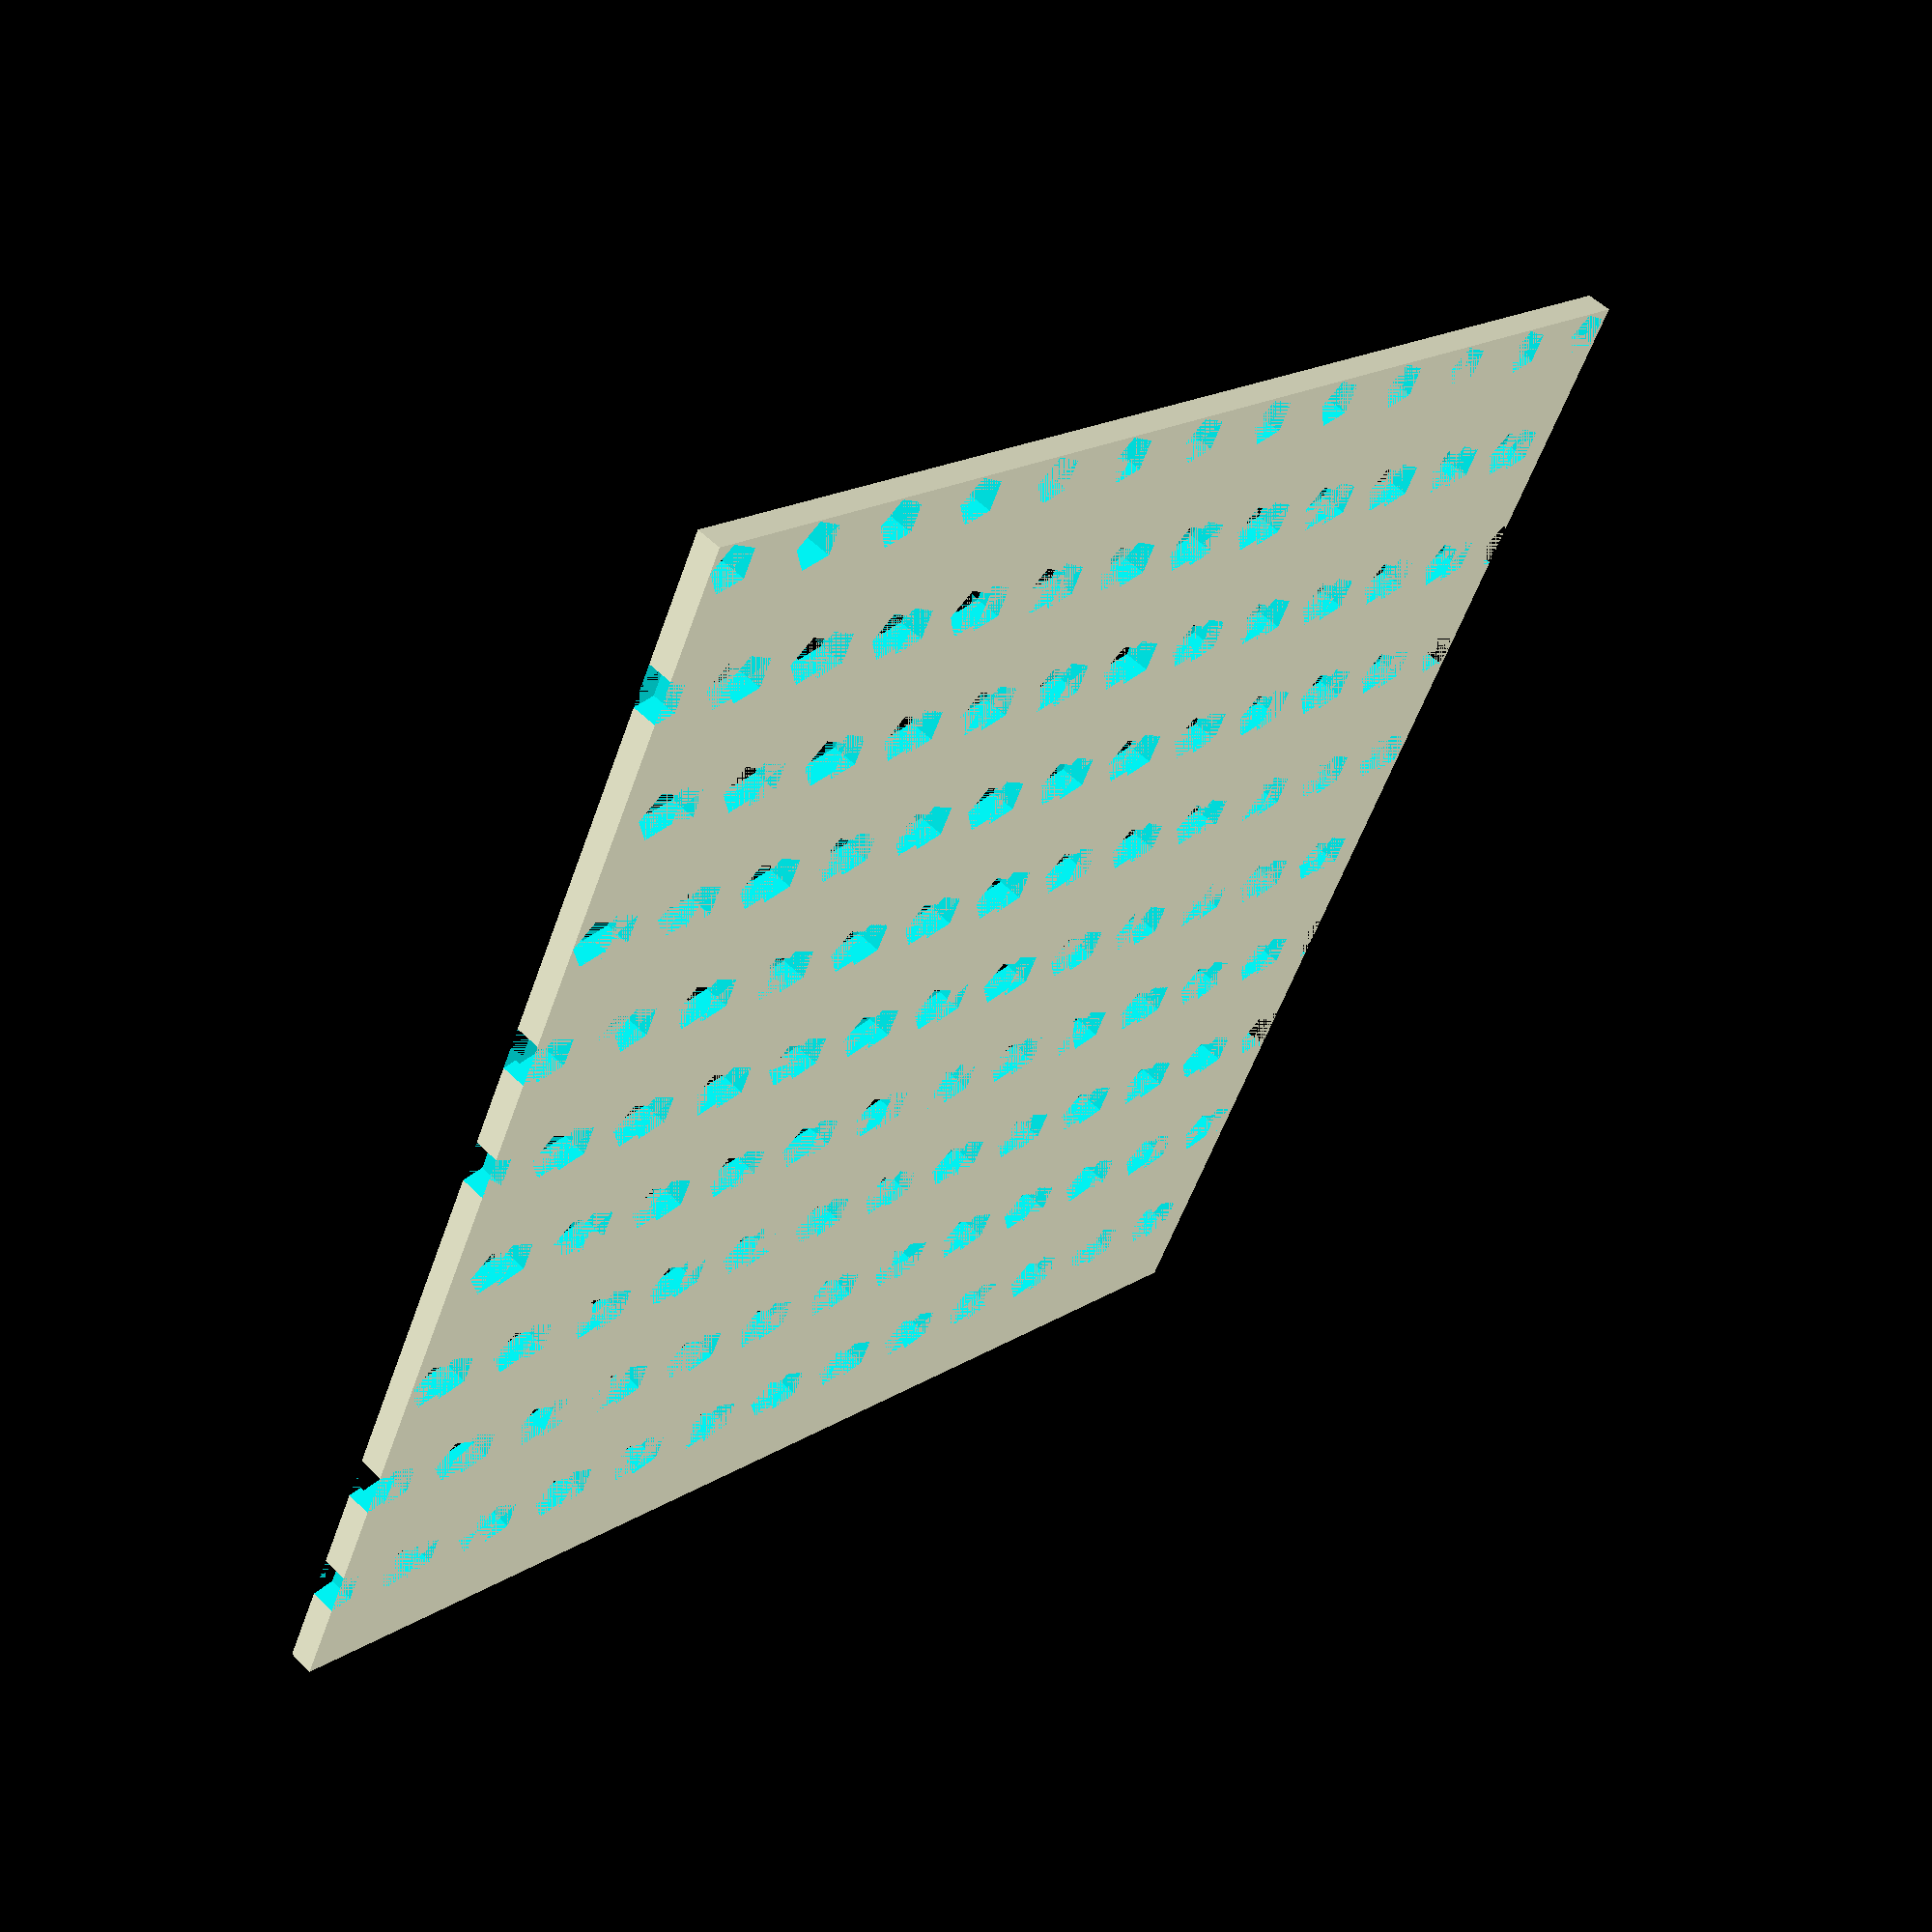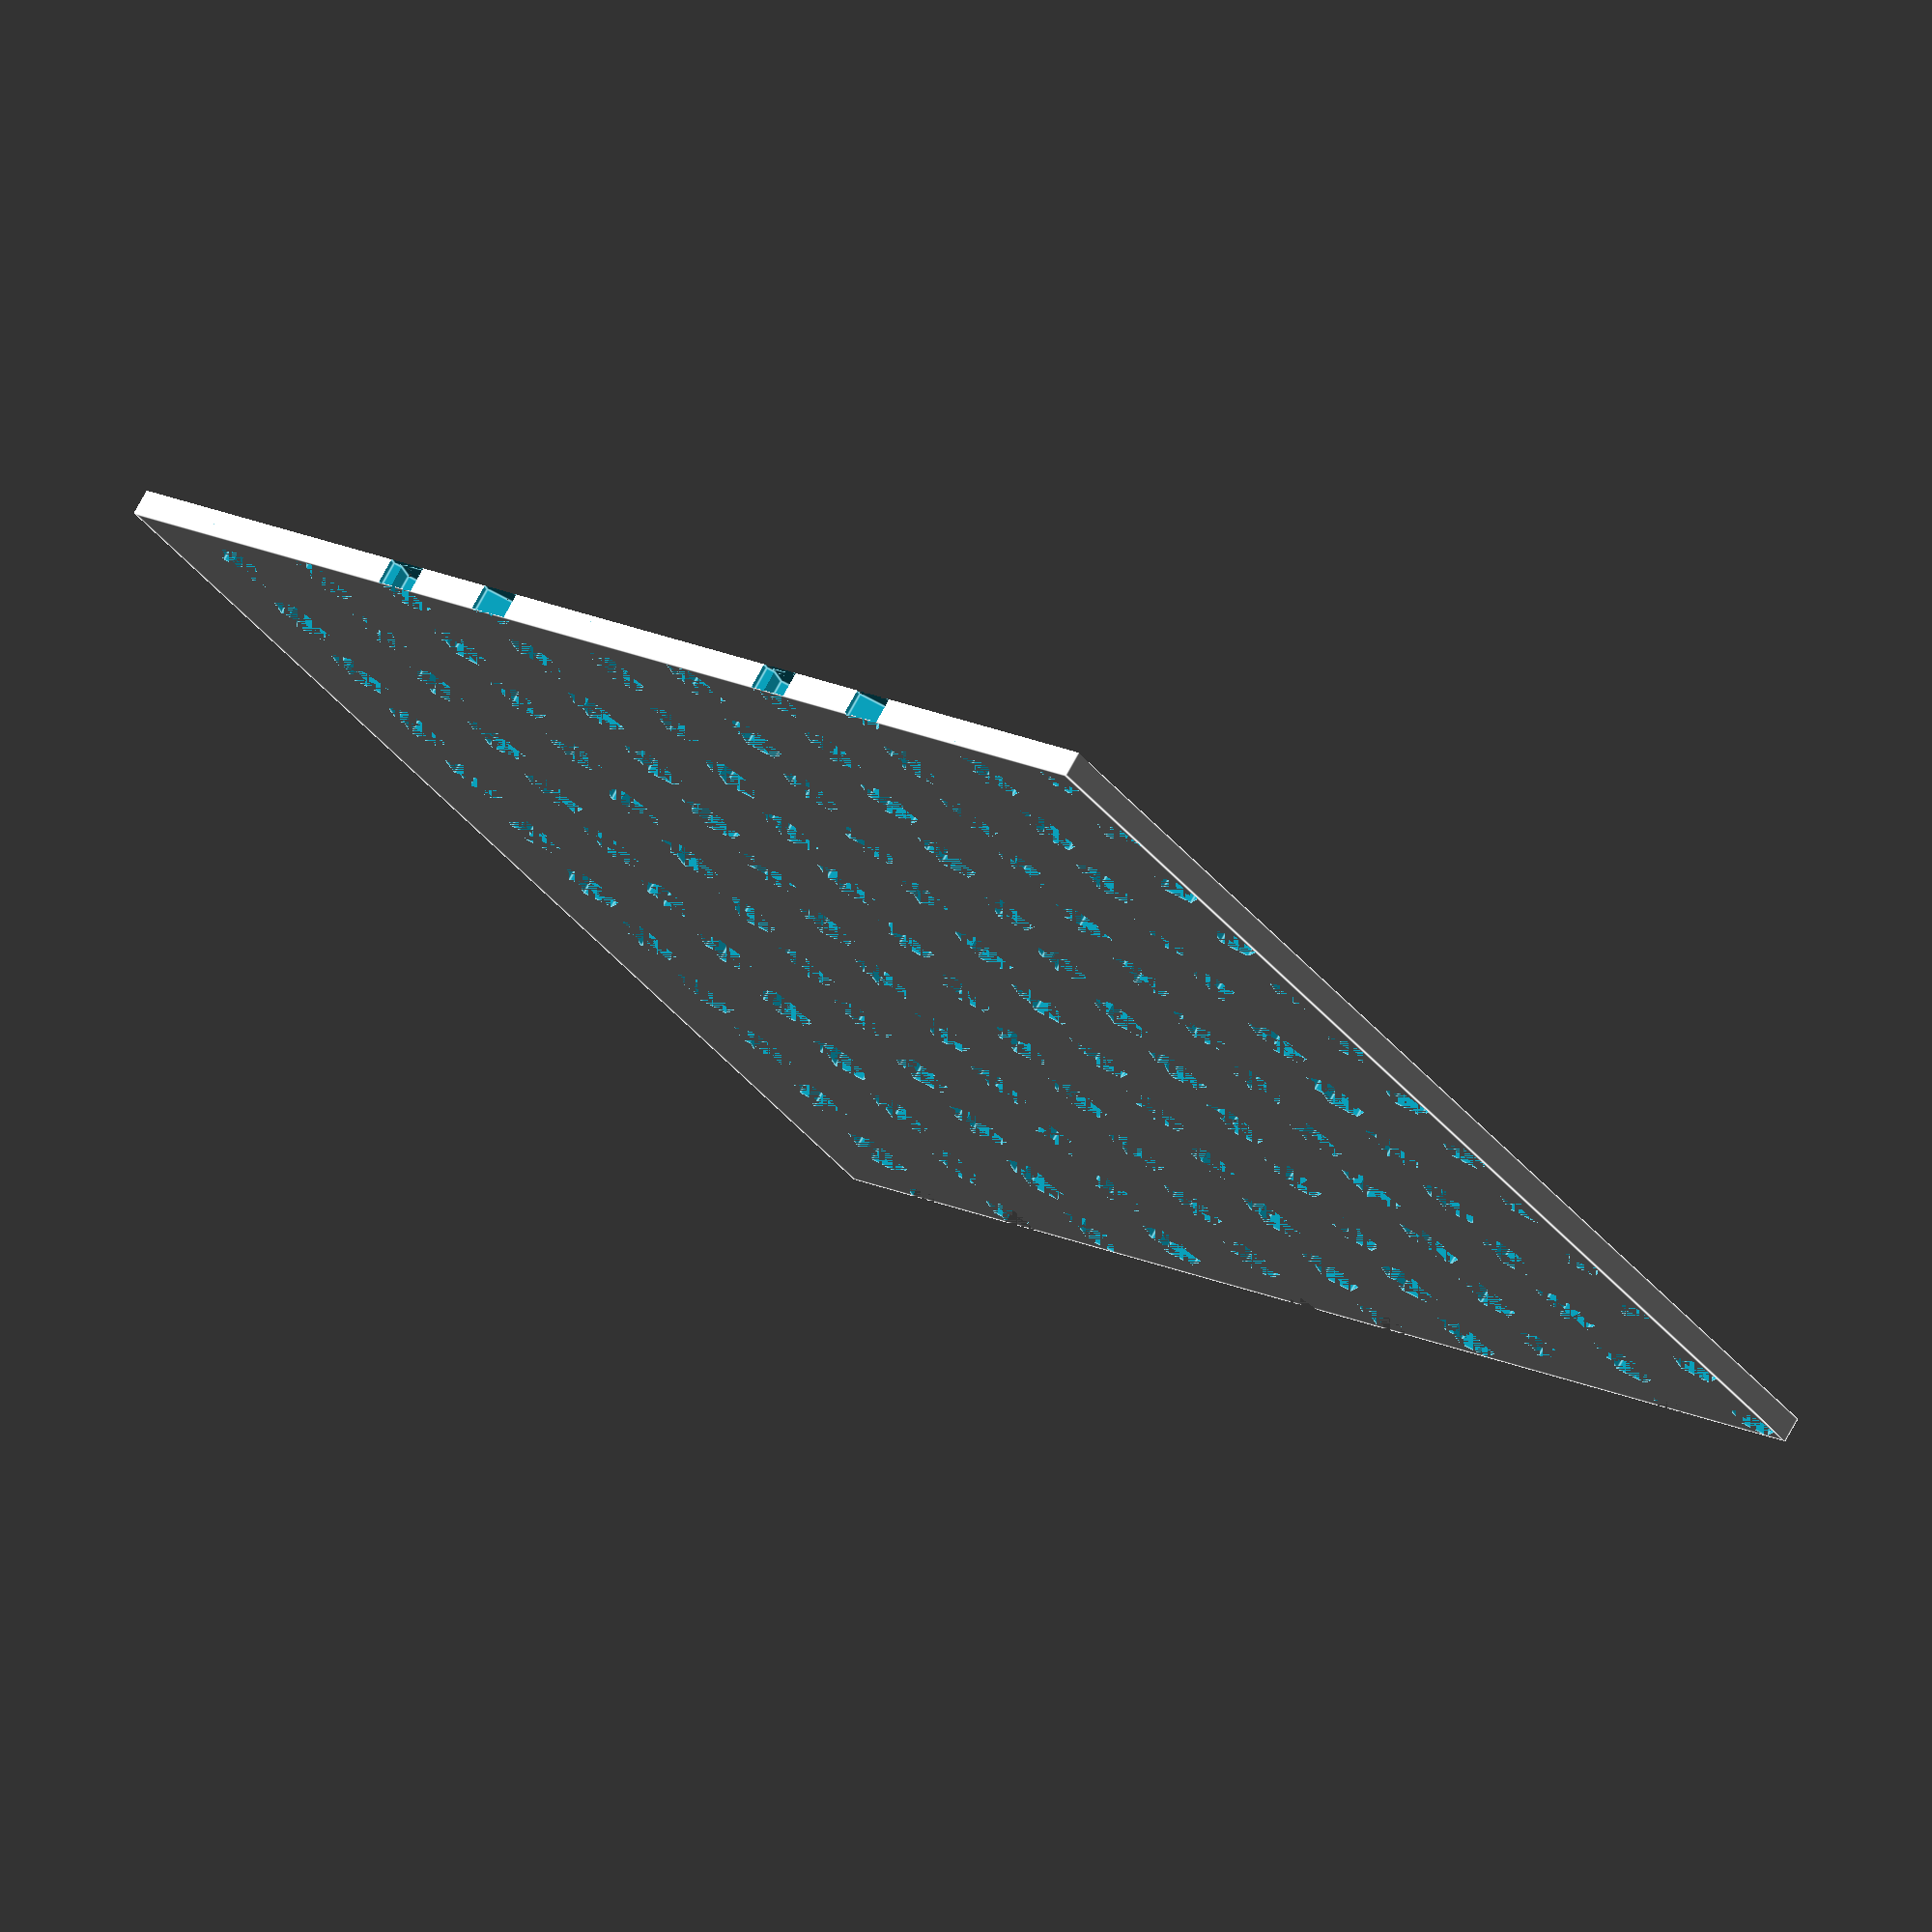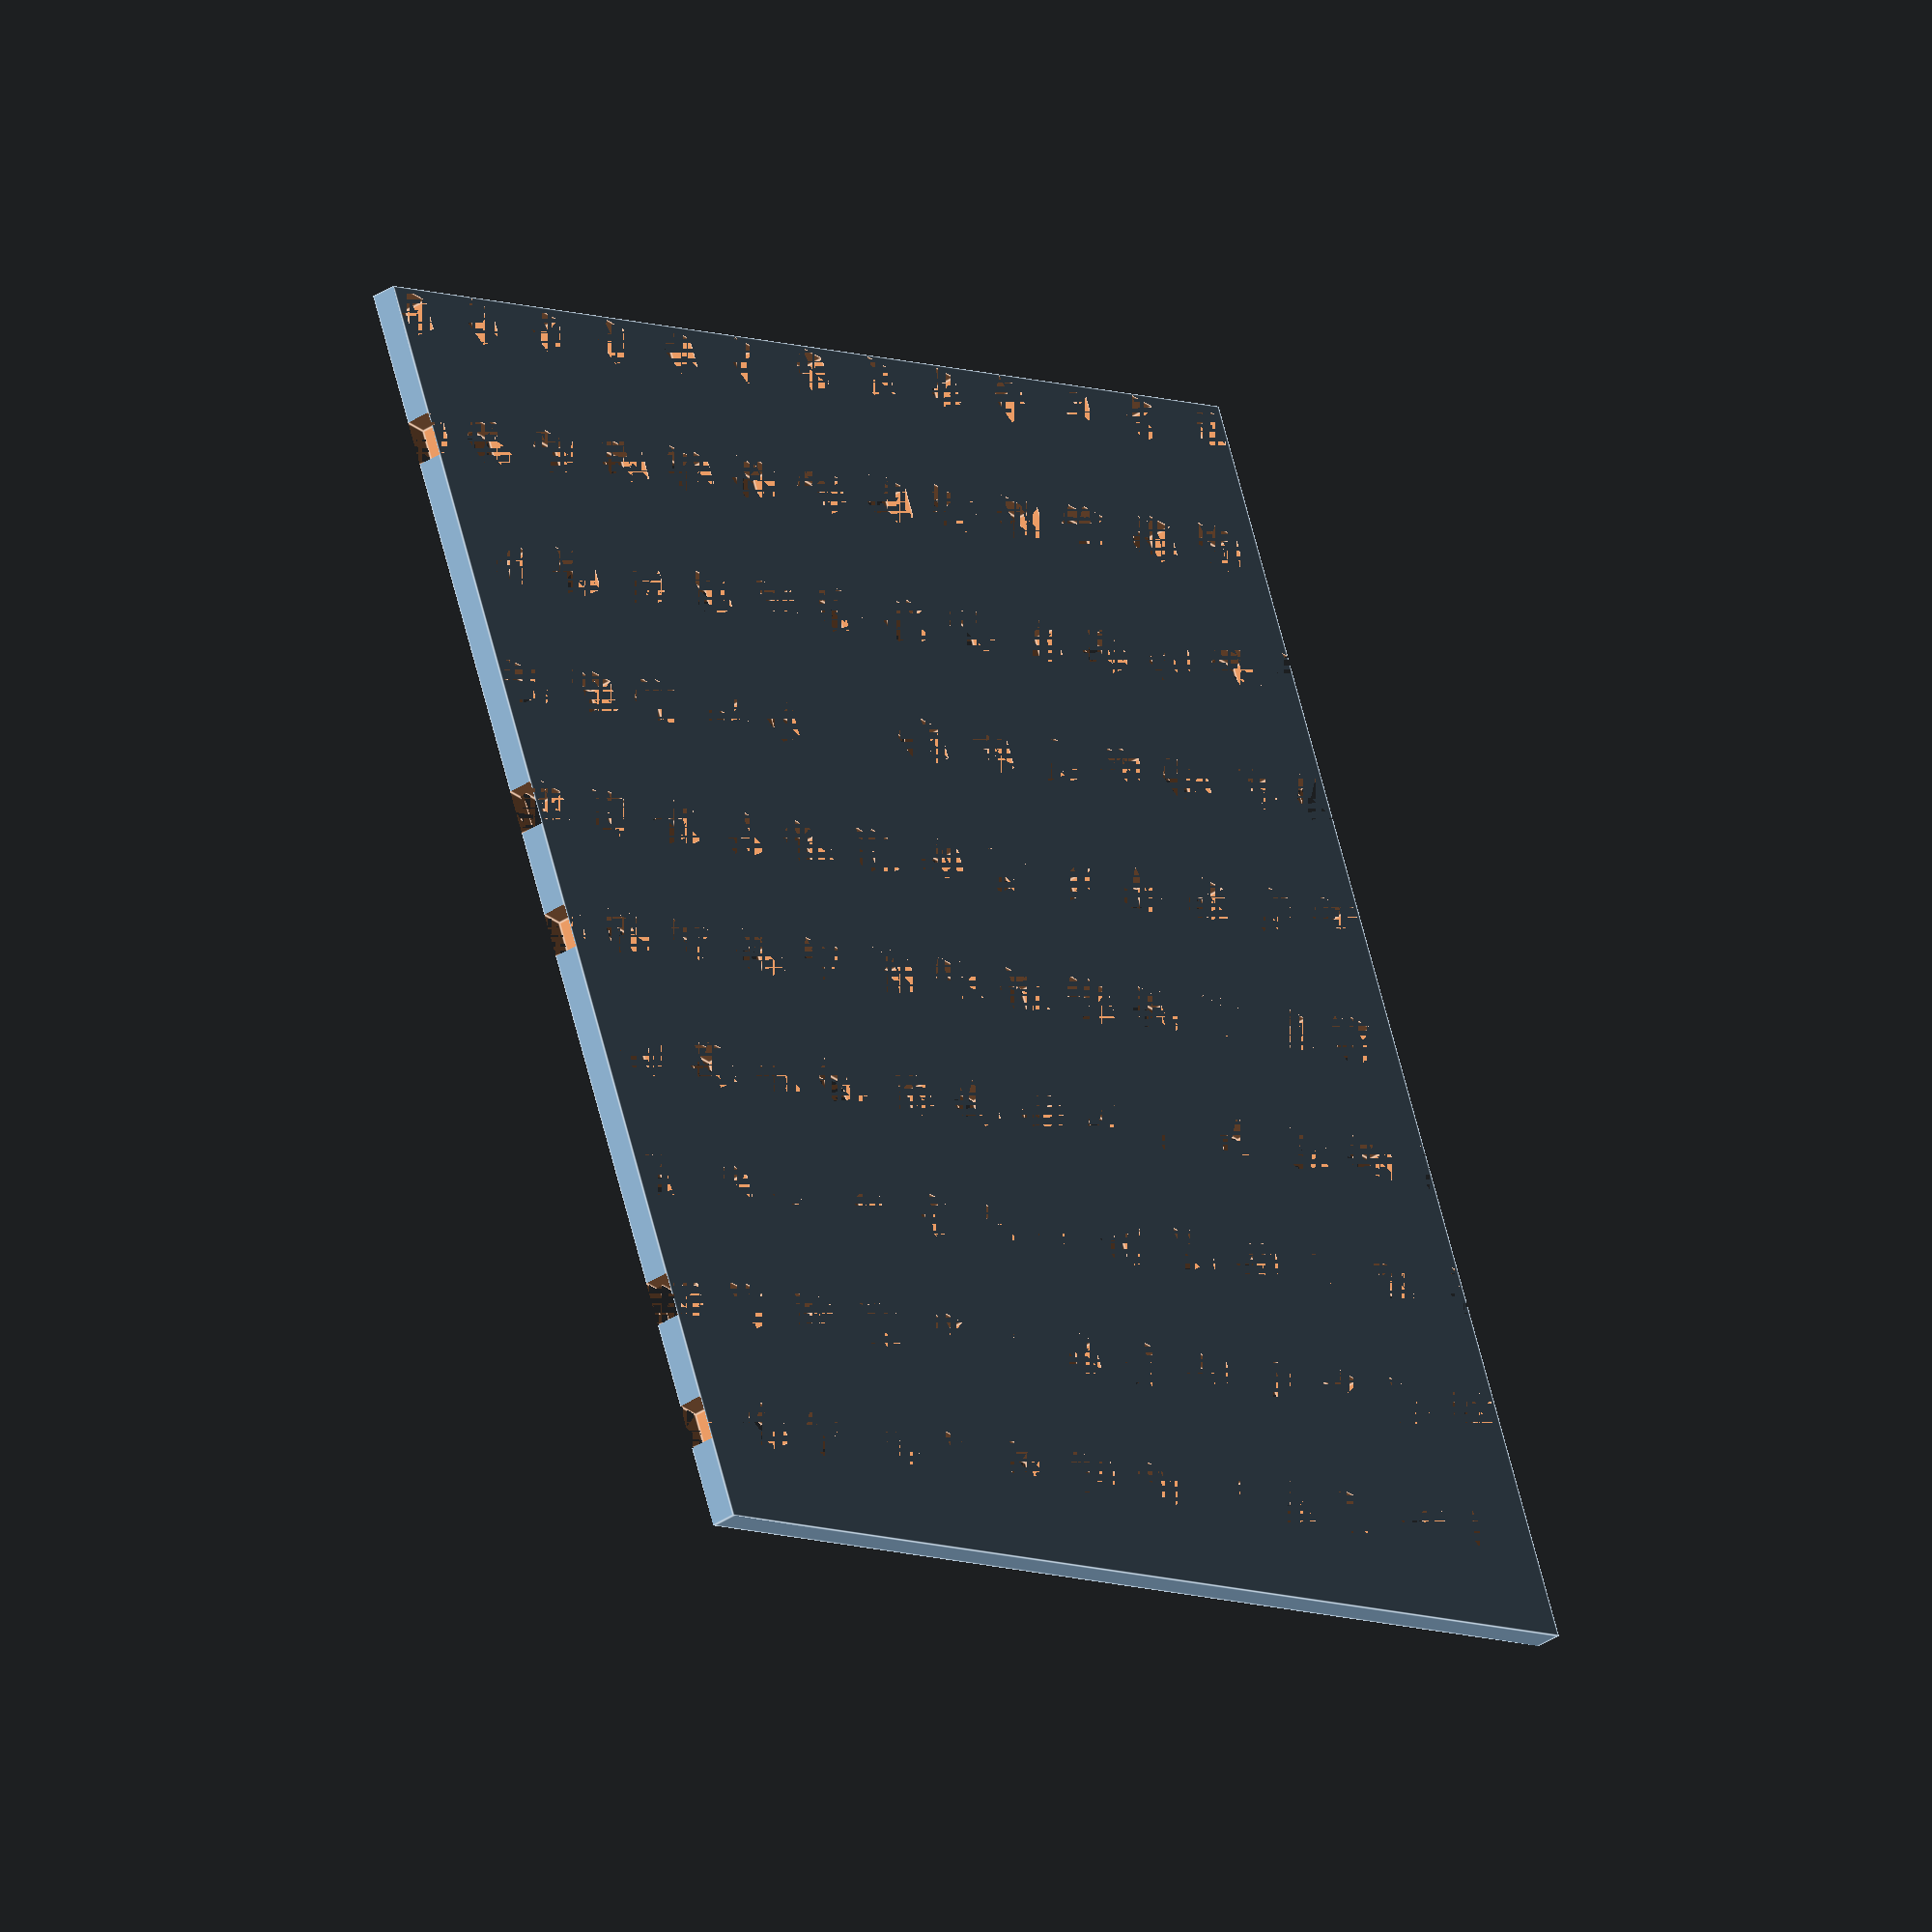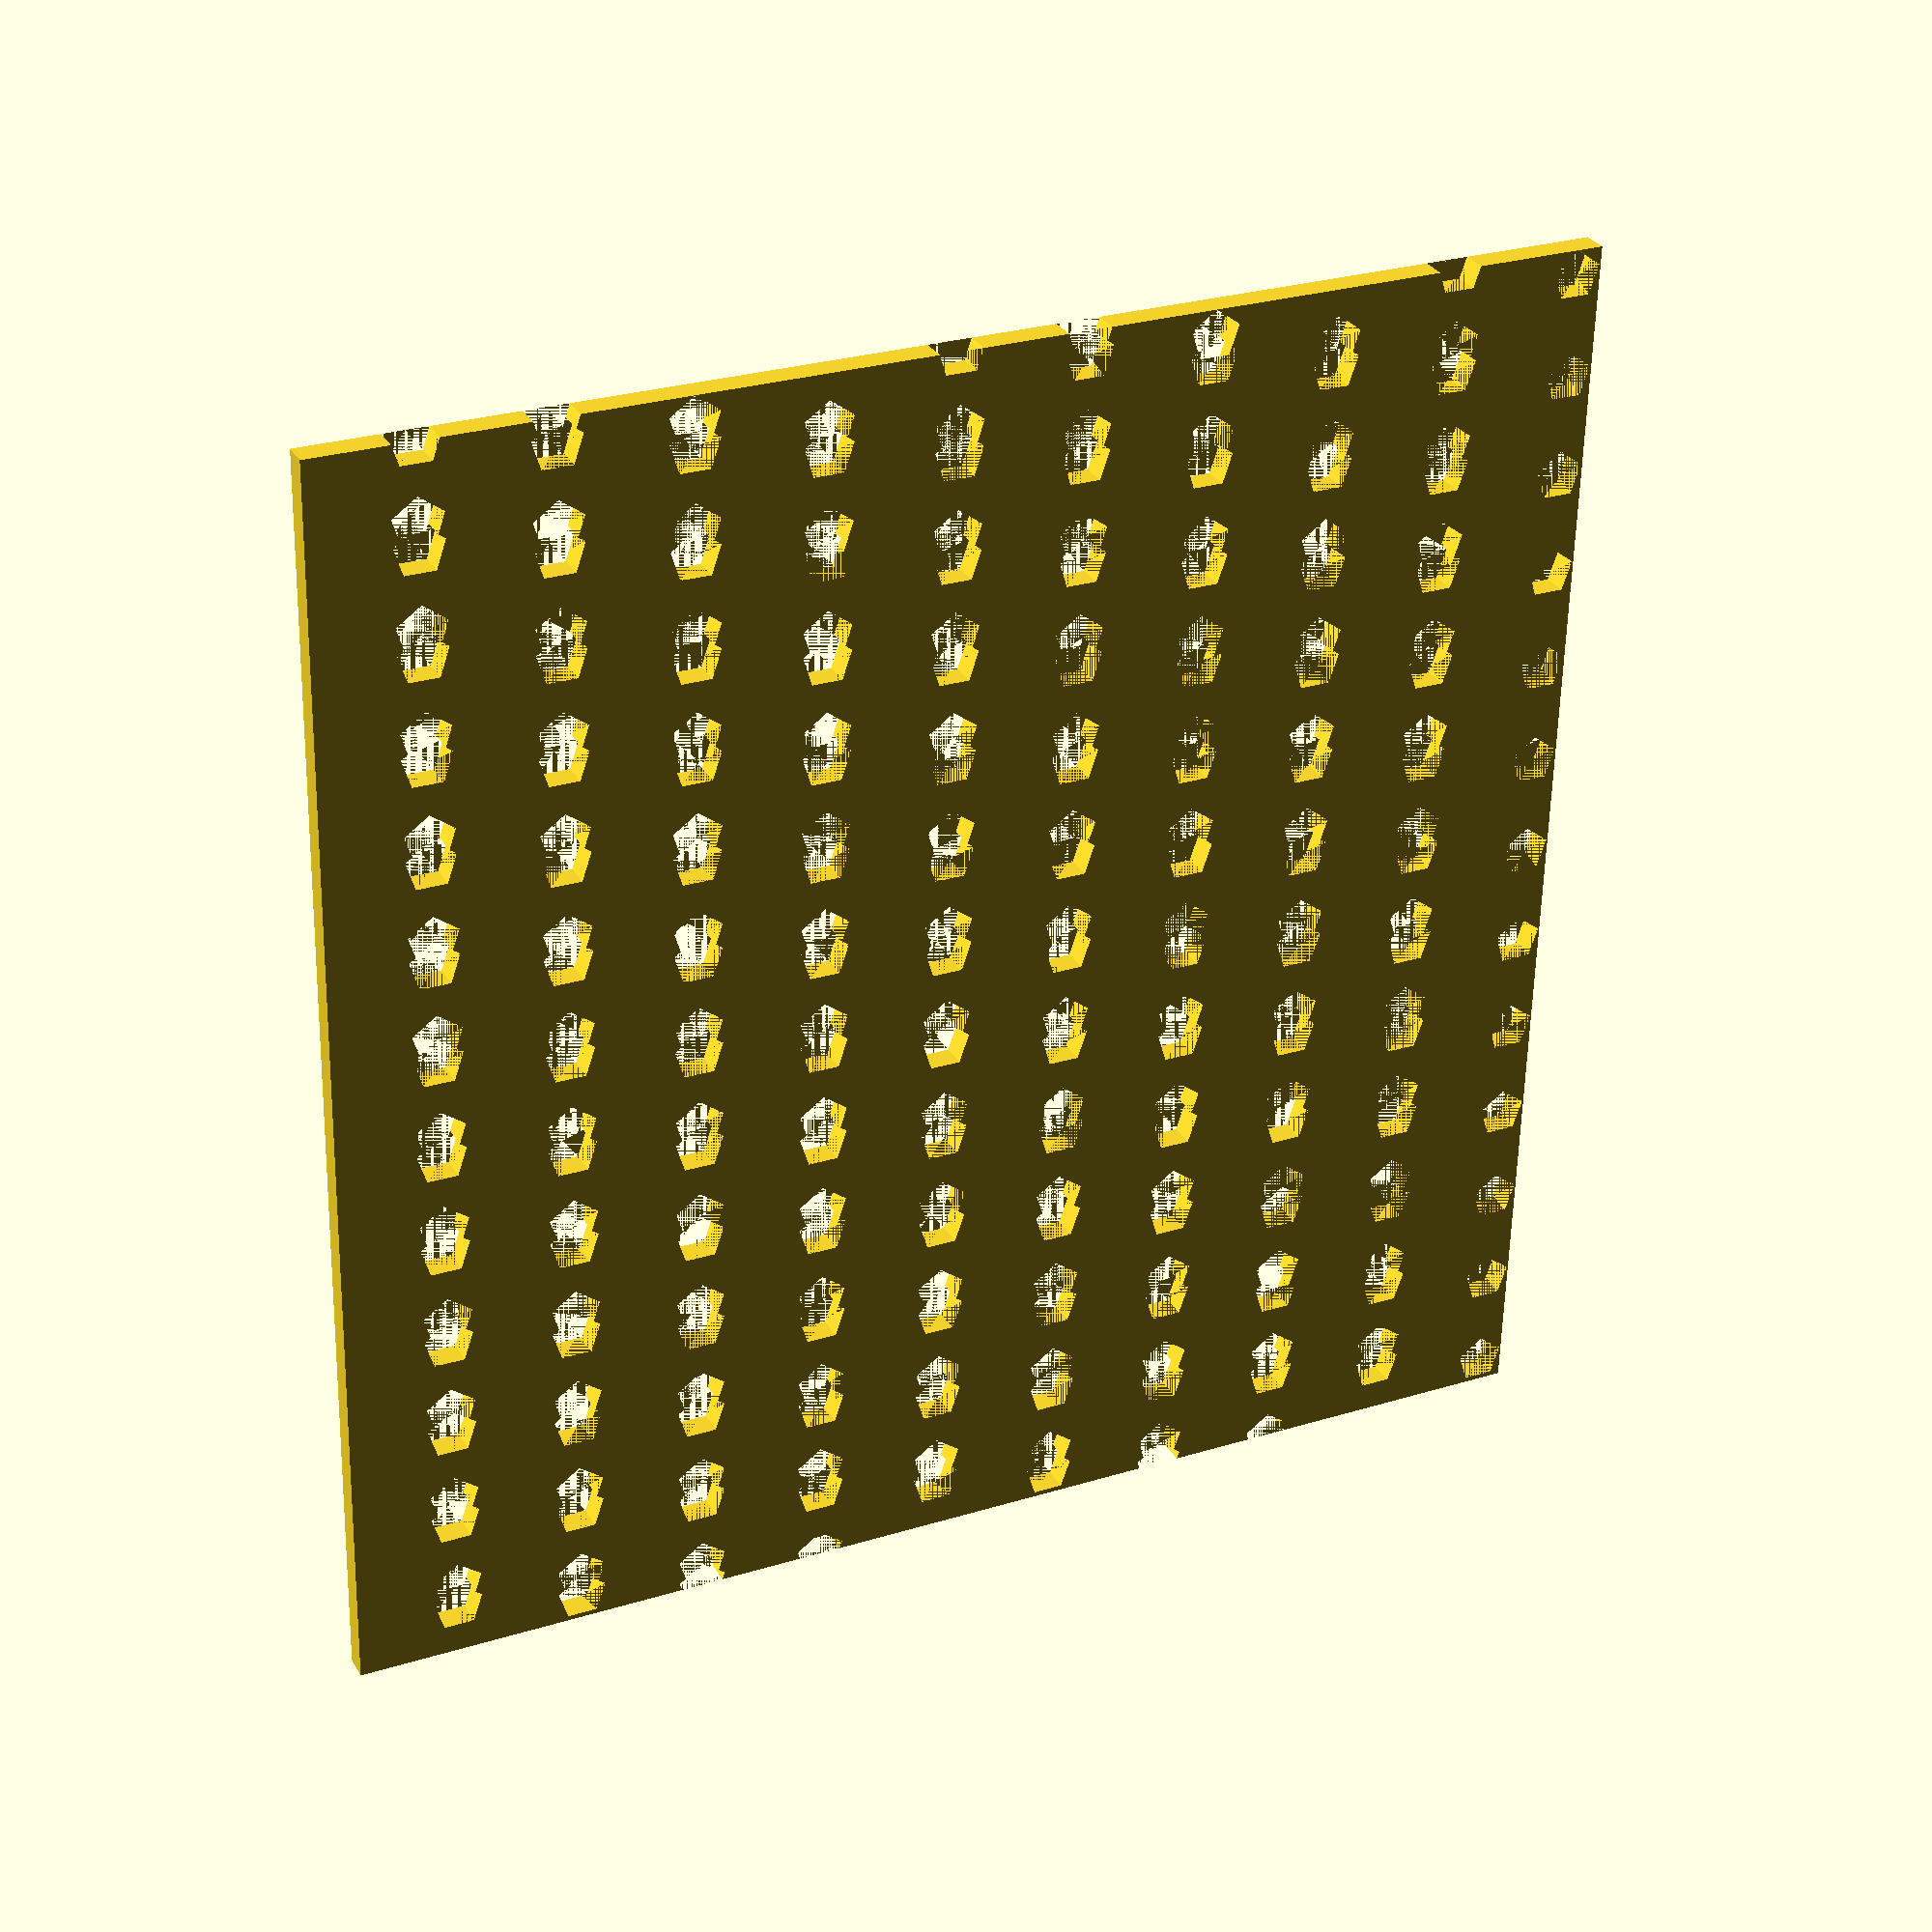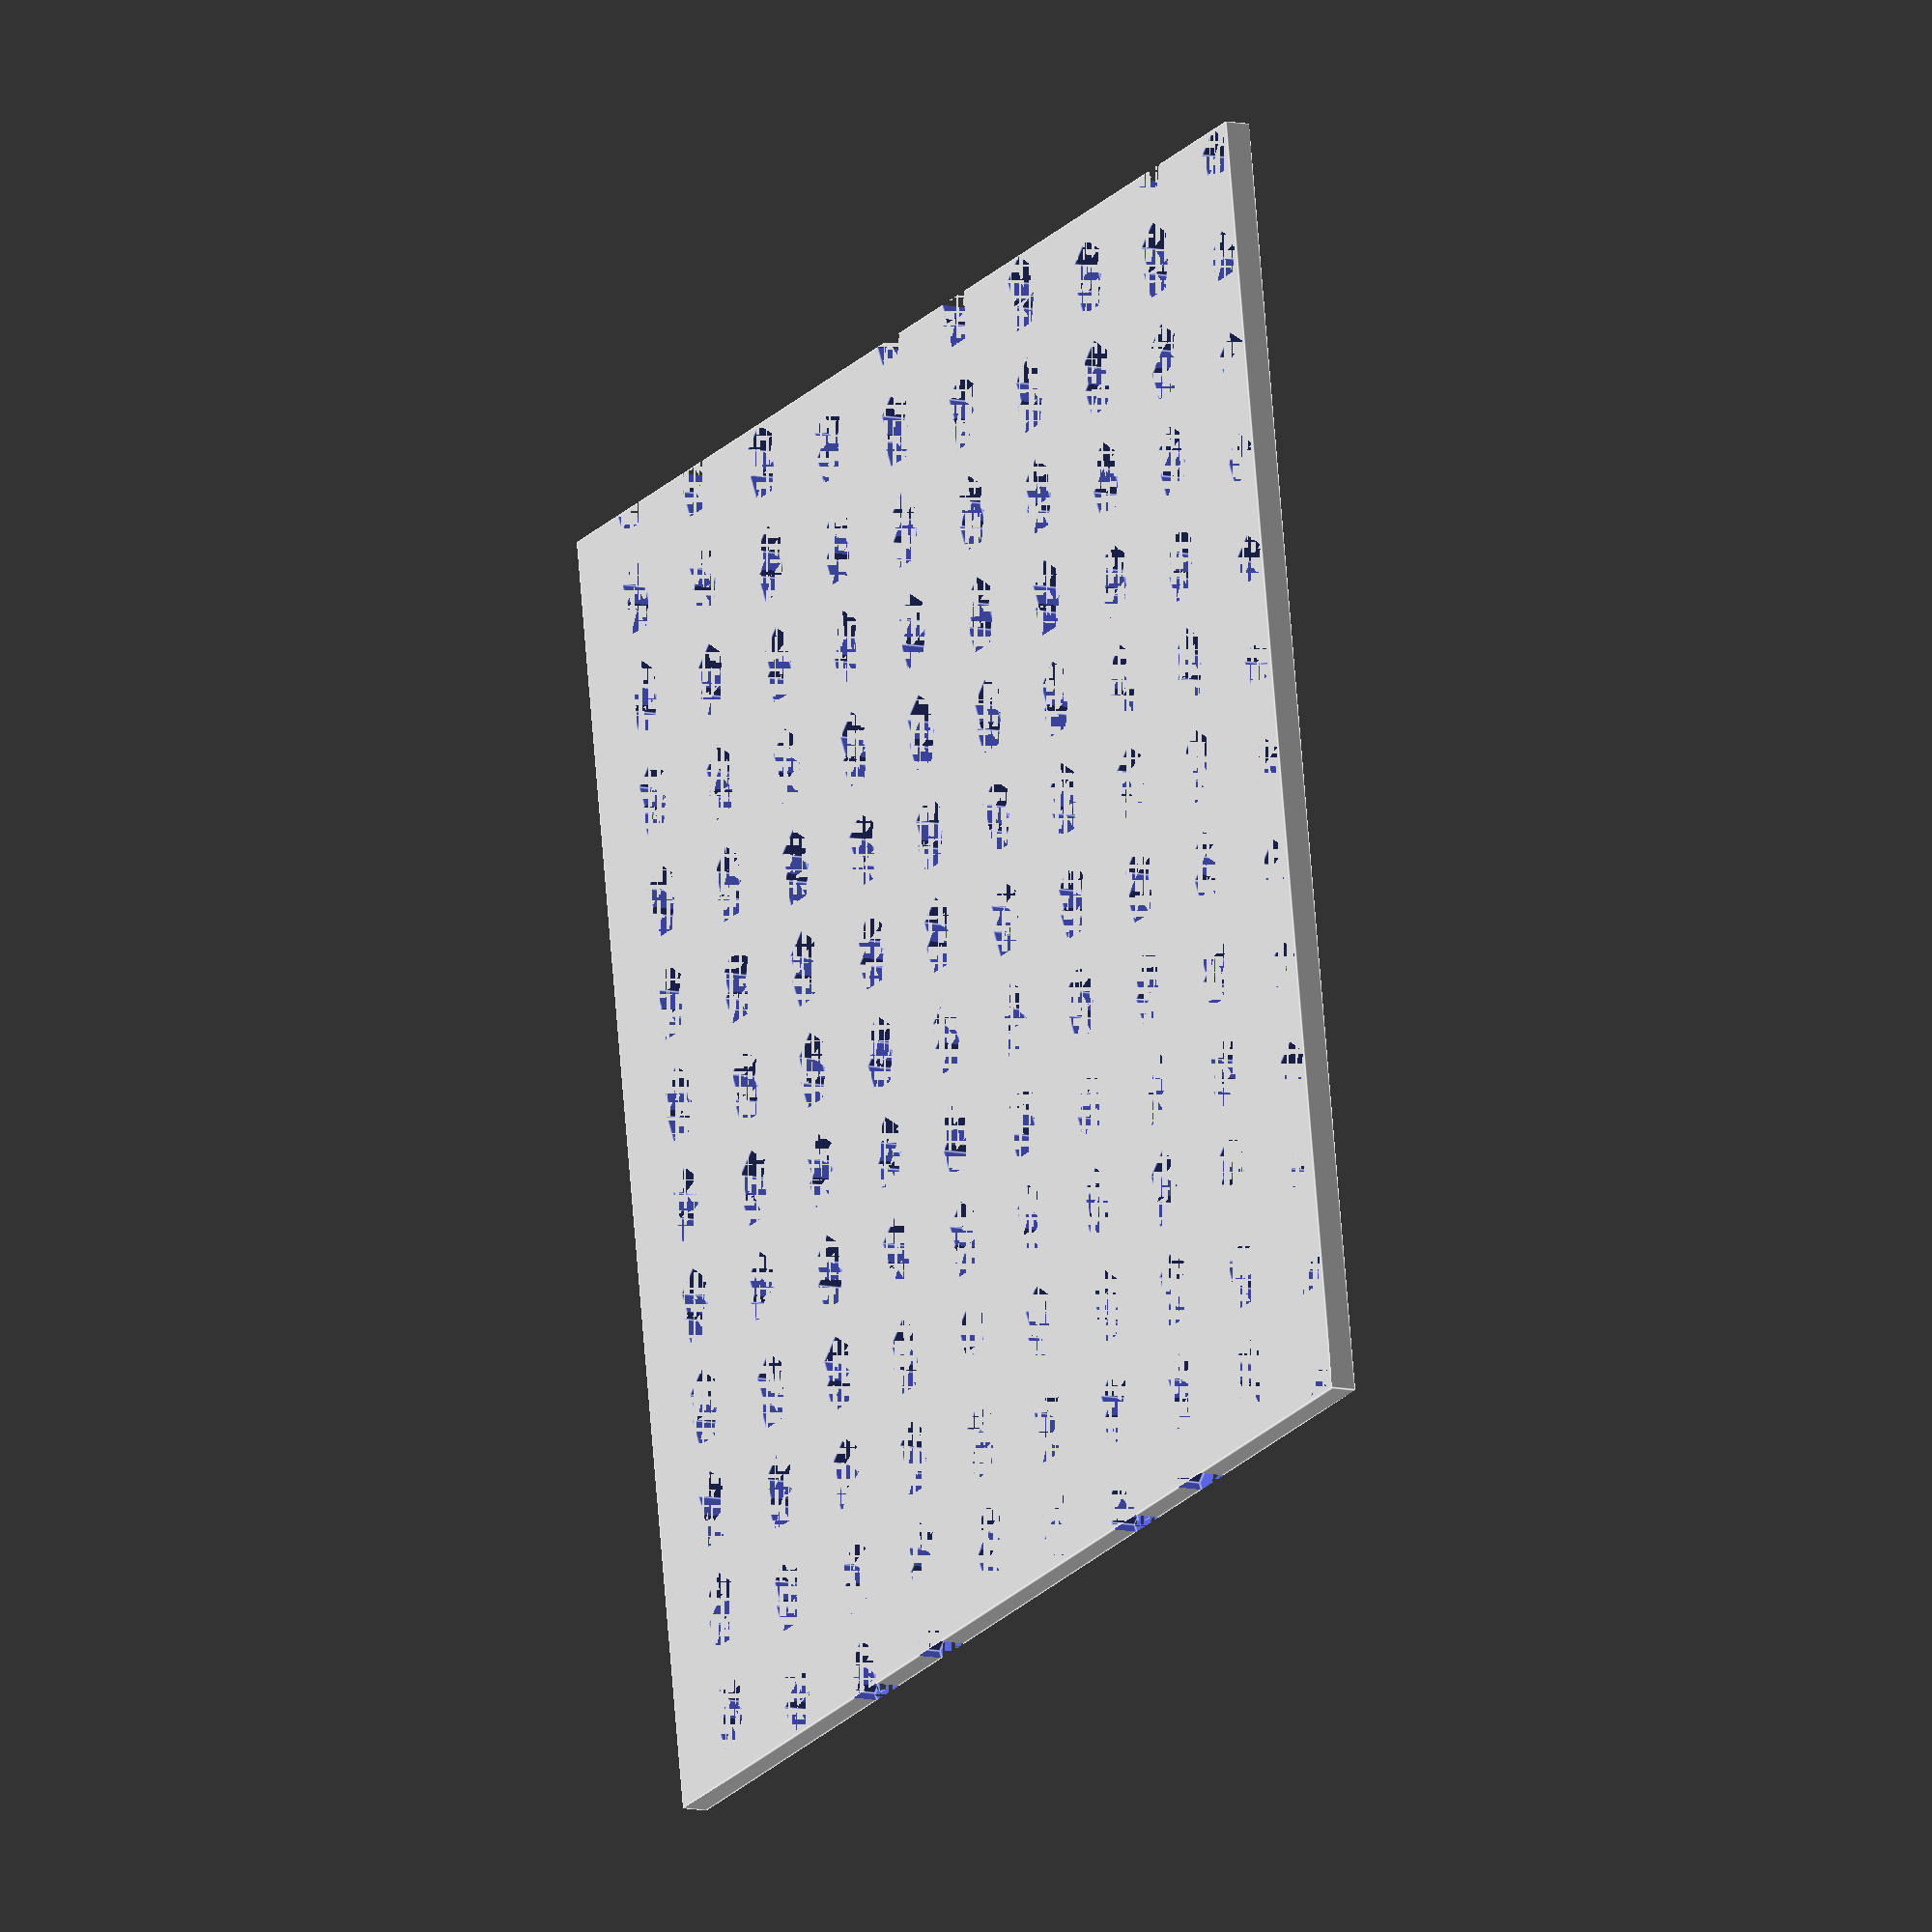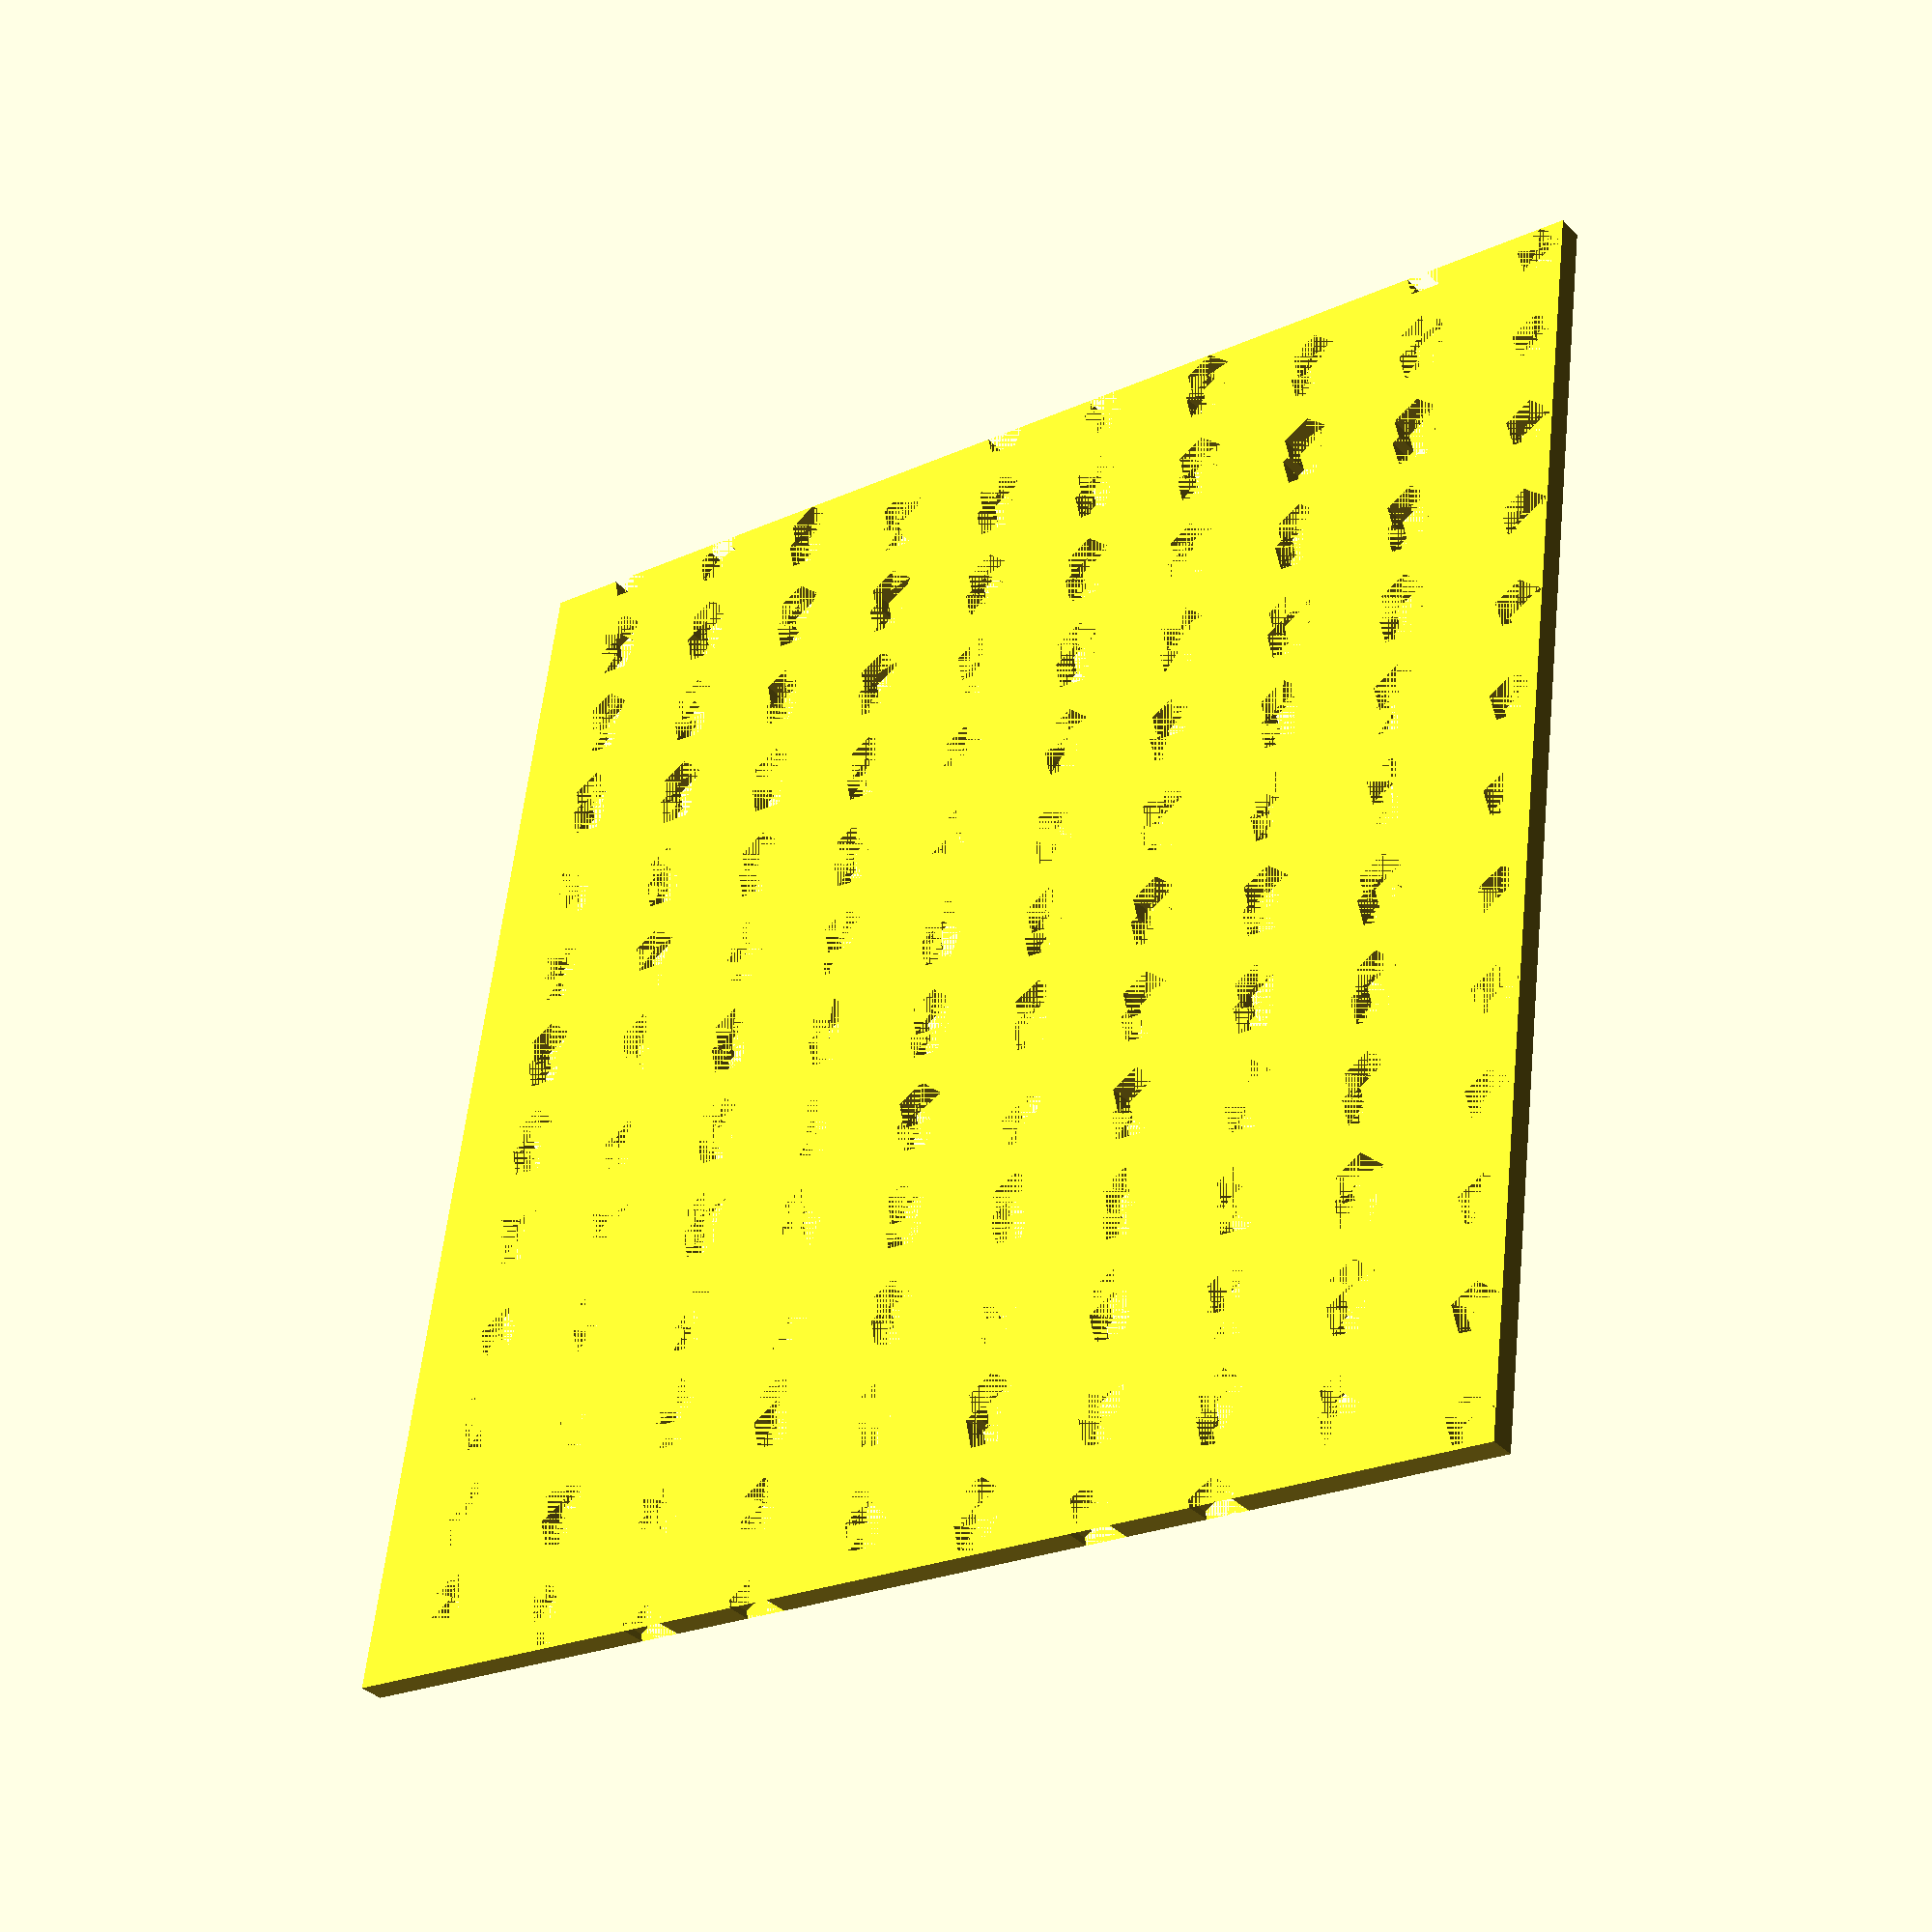
<openscad>


translate(v = [0, 0, 0]) {
	difference() {
		cube(size = [50, 50, 1]);
		union() {
			translate(v = [-49, 6, 0]) {
				cylinder(h = 1, r = 1);
			}
			translate(v = [-44, 11, 0]) {
				cylinder(h = 1, r = 1);
			}
			translate(v = [-39, 16, 0]) {
				cylinder(h = 1, r = 1);
			}
			translate(v = [-34, 21, 0]) {
				cylinder(h = 1, r = 1);
			}
			translate(v = [-29, 26, 0]) {
				cylinder(h = 1, r = 1);
			}
			translate(v = [-24, 31, 0]) {
				cylinder(h = 1, r = 1);
			}
			translate(v = [-19, 36, 0]) {
				cylinder(h = 1, r = 1);
			}
			translate(v = [-14, 41, 0]) {
				cylinder(h = 1, r = 1);
			}
			translate(v = [-9, 46, 0]) {
				cylinder(h = 1, r = 1);
			}
			translate(v = [-4, 51, 0]) {
				cylinder(h = 1, r = 1);
			}
			translate(v = [-47, 1, 0]) {
				cylinder(h = 1, r = 1);
			}
			translate(v = [-42, 6, 0]) {
				cylinder(h = 1, r = 1);
			}
			translate(v = [-37, 11, 0]) {
				cylinder(h = 1, r = 1);
			}
			translate(v = [-32, 16, 0]) {
				cylinder(h = 1, r = 1);
			}
			translate(v = [-27, 21, 0]) {
				cylinder(h = 1, r = 1);
			}
			translate(v = [-22, 26, 0]) {
				cylinder(h = 1, r = 1);
			}
			translate(v = [-17, 31, 0]) {
				cylinder(h = 1, r = 1);
			}
			translate(v = [-12, 36, 0]) {
				cylinder(h = 1, r = 1);
			}
			translate(v = [-7, 41, 0]) {
				cylinder(h = 1, r = 1);
			}
			translate(v = [-2, 46, 0]) {
				cylinder(h = 1, r = 1);
			}
			translate(v = [-45, 6, 0]) {
				cylinder(h = 1, r = 1);
			}
			translate(v = [-40, 11, 0]) {
				cylinder(h = 1, r = 1);
			}
			translate(v = [-35, 16, 0]) {
				cylinder(h = 1, r = 1);
			}
			translate(v = [-30, 21, 0]) {
				cylinder(h = 1, r = 1);
			}
			translate(v = [-25, 26, 0]) {
				cylinder(h = 1, r = 1);
			}
			translate(v = [-20, 31, 0]) {
				cylinder(h = 1, r = 1);
			}
			translate(v = [-15, 36, 0]) {
				cylinder(h = 1, r = 1);
			}
			translate(v = [-10, 41, 0]) {
				cylinder(h = 1, r = 1);
			}
			translate(v = [-5, 46, 0]) {
				cylinder(h = 1, r = 1);
			}
			translate(v = [0, 51, 0]) {
				cylinder(h = 1, r = 1);
			}
			translate(v = [-43, 1, 0]) {
				cylinder(h = 1, r = 1);
			}
			translate(v = [-38, 6, 0]) {
				cylinder(h = 1, r = 1);
			}
			translate(v = [-33, 11, 0]) {
				cylinder(h = 1, r = 1);
			}
			translate(v = [-28, 16, 0]) {
				cylinder(h = 1, r = 1);
			}
			translate(v = [-23, 21, 0]) {
				cylinder(h = 1, r = 1);
			}
			translate(v = [-18, 26, 0]) {
				cylinder(h = 1, r = 1);
			}
			translate(v = [-13, 31, 0]) {
				cylinder(h = 1, r = 1);
			}
			translate(v = [-8, 36, 0]) {
				cylinder(h = 1, r = 1);
			}
			translate(v = [-3, 41, 0]) {
				cylinder(h = 1, r = 1);
			}
			translate(v = [2, 46, 0]) {
				cylinder(h = 1, r = 1);
			}
			translate(v = [-41, 6, 0]) {
				cylinder(h = 1, r = 1);
			}
			translate(v = [-36, 11, 0]) {
				cylinder(h = 1, r = 1);
			}
			translate(v = [-31, 16, 0]) {
				cylinder(h = 1, r = 1);
			}
			translate(v = [-26, 21, 0]) {
				cylinder(h = 1, r = 1);
			}
			translate(v = [-21, 26, 0]) {
				cylinder(h = 1, r = 1);
			}
			translate(v = [-16, 31, 0]) {
				cylinder(h = 1, r = 1);
			}
			translate(v = [-11, 36, 0]) {
				cylinder(h = 1, r = 1);
			}
			translate(v = [-6, 41, 0]) {
				cylinder(h = 1, r = 1);
			}
			translate(v = [-1, 46, 0]) {
				cylinder(h = 1, r = 1);
			}
			translate(v = [4, 51, 0]) {
				cylinder(h = 1, r = 1);
			}
			translate(v = [-39, 1, 0]) {
				cylinder(h = 1, r = 1);
			}
			translate(v = [-34, 6, 0]) {
				cylinder(h = 1, r = 1);
			}
			translate(v = [-29, 11, 0]) {
				cylinder(h = 1, r = 1);
			}
			translate(v = [-24, 16, 0]) {
				cylinder(h = 1, r = 1);
			}
			translate(v = [-19, 21, 0]) {
				cylinder(h = 1, r = 1);
			}
			translate(v = [-14, 26, 0]) {
				cylinder(h = 1, r = 1);
			}
			translate(v = [-9, 31, 0]) {
				cylinder(h = 1, r = 1);
			}
			translate(v = [-4, 36, 0]) {
				cylinder(h = 1, r = 1);
			}
			translate(v = [1, 41, 0]) {
				cylinder(h = 1, r = 1);
			}
			translate(v = [6, 46, 0]) {
				cylinder(h = 1, r = 1);
			}
			translate(v = [-37, 6, 0]) {
				cylinder(h = 1, r = 1);
			}
			translate(v = [-32, 11, 0]) {
				cylinder(h = 1, r = 1);
			}
			translate(v = [-27, 16, 0]) {
				cylinder(h = 1, r = 1);
			}
			translate(v = [-22, 21, 0]) {
				cylinder(h = 1, r = 1);
			}
			translate(v = [-17, 26, 0]) {
				cylinder(h = 1, r = 1);
			}
			translate(v = [-12, 31, 0]) {
				cylinder(h = 1, r = 1);
			}
			translate(v = [-7, 36, 0]) {
				cylinder(h = 1, r = 1);
			}
			translate(v = [-2, 41, 0]) {
				cylinder(h = 1, r = 1);
			}
			translate(v = [3, 46, 0]) {
				cylinder(h = 1, r = 1);
			}
			translate(v = [8, 51, 0]) {
				cylinder(h = 1, r = 1);
			}
			translate(v = [-35, 1, 0]) {
				cylinder(h = 1, r = 1);
			}
			translate(v = [-30, 6, 0]) {
				cylinder(h = 1, r = 1);
			}
			translate(v = [-25, 11, 0]) {
				cylinder(h = 1, r = 1);
			}
			translate(v = [-20, 16, 0]) {
				cylinder(h = 1, r = 1);
			}
			translate(v = [-15, 21, 0]) {
				cylinder(h = 1, r = 1);
			}
			translate(v = [-10, 26, 0]) {
				cylinder(h = 1, r = 1);
			}
			translate(v = [-5, 31, 0]) {
				cylinder(h = 1, r = 1);
			}
			translate(v = [0, 36, 0]) {
				cylinder(h = 1, r = 1);
			}
			translate(v = [5, 41, 0]) {
				cylinder(h = 1, r = 1);
			}
			translate(v = [10, 46, 0]) {
				cylinder(h = 1, r = 1);
			}
			translate(v = [-33, 6, 0]) {
				cylinder(h = 1, r = 1);
			}
			translate(v = [-28, 11, 0]) {
				cylinder(h = 1, r = 1);
			}
			translate(v = [-23, 16, 0]) {
				cylinder(h = 1, r = 1);
			}
			translate(v = [-18, 21, 0]) {
				cylinder(h = 1, r = 1);
			}
			translate(v = [-13, 26, 0]) {
				cylinder(h = 1, r = 1);
			}
			translate(v = [-8, 31, 0]) {
				cylinder(h = 1, r = 1);
			}
			translate(v = [-3, 36, 0]) {
				cylinder(h = 1, r = 1);
			}
			translate(v = [2, 41, 0]) {
				cylinder(h = 1, r = 1);
			}
			translate(v = [7, 46, 0]) {
				cylinder(h = 1, r = 1);
			}
			translate(v = [12, 51, 0]) {
				cylinder(h = 1, r = 1);
			}
			translate(v = [-31, 1, 0]) {
				cylinder(h = 1, r = 1);
			}
			translate(v = [-26, 6, 0]) {
				cylinder(h = 1, r = 1);
			}
			translate(v = [-21, 11, 0]) {
				cylinder(h = 1, r = 1);
			}
			translate(v = [-16, 16, 0]) {
				cylinder(h = 1, r = 1);
			}
			translate(v = [-11, 21, 0]) {
				cylinder(h = 1, r = 1);
			}
			translate(v = [-6, 26, 0]) {
				cylinder(h = 1, r = 1);
			}
			translate(v = [-1, 31, 0]) {
				cylinder(h = 1, r = 1);
			}
			translate(v = [4, 36, 0]) {
				cylinder(h = 1, r = 1);
			}
			translate(v = [9, 41, 0]) {
				cylinder(h = 1, r = 1);
			}
			translate(v = [14, 46, 0]) {
				cylinder(h = 1, r = 1);
			}
			translate(v = [-29, 6, 0]) {
				cylinder(h = 1, r = 1);
			}
			translate(v = [-24, 11, 0]) {
				cylinder(h = 1, r = 1);
			}
			translate(v = [-19, 16, 0]) {
				cylinder(h = 1, r = 1);
			}
			translate(v = [-14, 21, 0]) {
				cylinder(h = 1, r = 1);
			}
			translate(v = [-9, 26, 0]) {
				cylinder(h = 1, r = 1);
			}
			translate(v = [-4, 31, 0]) {
				cylinder(h = 1, r = 1);
			}
			translate(v = [1, 36, 0]) {
				cylinder(h = 1, r = 1);
			}
			translate(v = [6, 41, 0]) {
				cylinder(h = 1, r = 1);
			}
			translate(v = [11, 46, 0]) {
				cylinder(h = 1, r = 1);
			}
			translate(v = [16, 51, 0]) {
				cylinder(h = 1, r = 1);
			}
			translate(v = [-27, 1, 0]) {
				cylinder(h = 1, r = 1);
			}
			translate(v = [-22, 6, 0]) {
				cylinder(h = 1, r = 1);
			}
			translate(v = [-17, 11, 0]) {
				cylinder(h = 1, r = 1);
			}
			translate(v = [-12, 16, 0]) {
				cylinder(h = 1, r = 1);
			}
			translate(v = [-7, 21, 0]) {
				cylinder(h = 1, r = 1);
			}
			translate(v = [-2, 26, 0]) {
				cylinder(h = 1, r = 1);
			}
			translate(v = [3, 31, 0]) {
				cylinder(h = 1, r = 1);
			}
			translate(v = [8, 36, 0]) {
				cylinder(h = 1, r = 1);
			}
			translate(v = [13, 41, 0]) {
				cylinder(h = 1, r = 1);
			}
			translate(v = [18, 46, 0]) {
				cylinder(h = 1, r = 1);
			}
			translate(v = [-25, 6, 0]) {
				cylinder(h = 1, r = 1);
			}
			translate(v = [-20, 11, 0]) {
				cylinder(h = 1, r = 1);
			}
			translate(v = [-15, 16, 0]) {
				cylinder(h = 1, r = 1);
			}
			translate(v = [-10, 21, 0]) {
				cylinder(h = 1, r = 1);
			}
			translate(v = [-5, 26, 0]) {
				cylinder(h = 1, r = 1);
			}
			translate(v = [0, 31, 0]) {
				cylinder(h = 1, r = 1);
			}
			translate(v = [5, 36, 0]) {
				cylinder(h = 1, r = 1);
			}
			translate(v = [10, 41, 0]) {
				cylinder(h = 1, r = 1);
			}
			translate(v = [15, 46, 0]) {
				cylinder(h = 1, r = 1);
			}
			translate(v = [20, 51, 0]) {
				cylinder(h = 1, r = 1);
			}
			translate(v = [-23, 1, 0]) {
				cylinder(h = 1, r = 1);
			}
			translate(v = [-18, 6, 0]) {
				cylinder(h = 1, r = 1);
			}
			translate(v = [-13, 11, 0]) {
				cylinder(h = 1, r = 1);
			}
			translate(v = [-8, 16, 0]) {
				cylinder(h = 1, r = 1);
			}
			translate(v = [-3, 21, 0]) {
				cylinder(h = 1, r = 1);
			}
			translate(v = [2, 26, 0]) {
				cylinder(h = 1, r = 1);
			}
			translate(v = [7, 31, 0]) {
				cylinder(h = 1, r = 1);
			}
			translate(v = [12, 36, 0]) {
				cylinder(h = 1, r = 1);
			}
			translate(v = [17, 41, 0]) {
				cylinder(h = 1, r = 1);
			}
			translate(v = [22, 46, 0]) {
				cylinder(h = 1, r = 1);
			}
			translate(v = [-21, 6, 0]) {
				cylinder(h = 1, r = 1);
			}
			translate(v = [-16, 11, 0]) {
				cylinder(h = 1, r = 1);
			}
			translate(v = [-11, 16, 0]) {
				cylinder(h = 1, r = 1);
			}
			translate(v = [-6, 21, 0]) {
				cylinder(h = 1, r = 1);
			}
			translate(v = [-1, 26, 0]) {
				cylinder(h = 1, r = 1);
			}
			translate(v = [4, 31, 0]) {
				cylinder(h = 1, r = 1);
			}
			translate(v = [9, 36, 0]) {
				cylinder(h = 1, r = 1);
			}
			translate(v = [14, 41, 0]) {
				cylinder(h = 1, r = 1);
			}
			translate(v = [19, 46, 0]) {
				cylinder(h = 1, r = 1);
			}
			translate(v = [24, 51, 0]) {
				cylinder(h = 1, r = 1);
			}
			translate(v = [-19, 1, 0]) {
				cylinder(h = 1, r = 1);
			}
			translate(v = [-14, 6, 0]) {
				cylinder(h = 1, r = 1);
			}
			translate(v = [-9, 11, 0]) {
				cylinder(h = 1, r = 1);
			}
			translate(v = [-4, 16, 0]) {
				cylinder(h = 1, r = 1);
			}
			translate(v = [1, 21, 0]) {
				cylinder(h = 1, r = 1);
			}
			translate(v = [6, 26, 0]) {
				cylinder(h = 1, r = 1);
			}
			translate(v = [11, 31, 0]) {
				cylinder(h = 1, r = 1);
			}
			translate(v = [16, 36, 0]) {
				cylinder(h = 1, r = 1);
			}
			translate(v = [21, 41, 0]) {
				cylinder(h = 1, r = 1);
			}
			translate(v = [26, 46, 0]) {
				cylinder(h = 1, r = 1);
			}
			translate(v = [-17, 6, 0]) {
				cylinder(h = 1, r = 1);
			}
			translate(v = [-12, 11, 0]) {
				cylinder(h = 1, r = 1);
			}
			translate(v = [-7, 16, 0]) {
				cylinder(h = 1, r = 1);
			}
			translate(v = [-2, 21, 0]) {
				cylinder(h = 1, r = 1);
			}
			translate(v = [3, 26, 0]) {
				cylinder(h = 1, r = 1);
			}
			translate(v = [8, 31, 0]) {
				cylinder(h = 1, r = 1);
			}
			translate(v = [13, 36, 0]) {
				cylinder(h = 1, r = 1);
			}
			translate(v = [18, 41, 0]) {
				cylinder(h = 1, r = 1);
			}
			translate(v = [23, 46, 0]) {
				cylinder(h = 1, r = 1);
			}
			translate(v = [28, 51, 0]) {
				cylinder(h = 1, r = 1);
			}
			translate(v = [-15, 1, 0]) {
				cylinder(h = 1, r = 1);
			}
			translate(v = [-10, 6, 0]) {
				cylinder(h = 1, r = 1);
			}
			translate(v = [-5, 11, 0]) {
				cylinder(h = 1, r = 1);
			}
			translate(v = [0, 16, 0]) {
				cylinder(h = 1, r = 1);
			}
			translate(v = [5, 21, 0]) {
				cylinder(h = 1, r = 1);
			}
			translate(v = [10, 26, 0]) {
				cylinder(h = 1, r = 1);
			}
			translate(v = [15, 31, 0]) {
				cylinder(h = 1, r = 1);
			}
			translate(v = [20, 36, 0]) {
				cylinder(h = 1, r = 1);
			}
			translate(v = [25, 41, 0]) {
				cylinder(h = 1, r = 1);
			}
			translate(v = [30, 46, 0]) {
				cylinder(h = 1, r = 1);
			}
			translate(v = [-13, 6, 0]) {
				cylinder(h = 1, r = 1);
			}
			translate(v = [-8, 11, 0]) {
				cylinder(h = 1, r = 1);
			}
			translate(v = [-3, 16, 0]) {
				cylinder(h = 1, r = 1);
			}
			translate(v = [2, 21, 0]) {
				cylinder(h = 1, r = 1);
			}
			translate(v = [7, 26, 0]) {
				cylinder(h = 1, r = 1);
			}
			translate(v = [12, 31, 0]) {
				cylinder(h = 1, r = 1);
			}
			translate(v = [17, 36, 0]) {
				cylinder(h = 1, r = 1);
			}
			translate(v = [22, 41, 0]) {
				cylinder(h = 1, r = 1);
			}
			translate(v = [27, 46, 0]) {
				cylinder(h = 1, r = 1);
			}
			translate(v = [32, 51, 0]) {
				cylinder(h = 1, r = 1);
			}
			translate(v = [-11, 1, 0]) {
				cylinder(h = 1, r = 1);
			}
			translate(v = [-6, 6, 0]) {
				cylinder(h = 1, r = 1);
			}
			translate(v = [-1, 11, 0]) {
				cylinder(h = 1, r = 1);
			}
			translate(v = [4, 16, 0]) {
				cylinder(h = 1, r = 1);
			}
			translate(v = [9, 21, 0]) {
				cylinder(h = 1, r = 1);
			}
			translate(v = [14, 26, 0]) {
				cylinder(h = 1, r = 1);
			}
			translate(v = [19, 31, 0]) {
				cylinder(h = 1, r = 1);
			}
			translate(v = [24, 36, 0]) {
				cylinder(h = 1, r = 1);
			}
			translate(v = [29, 41, 0]) {
				cylinder(h = 1, r = 1);
			}
			translate(v = [34, 46, 0]) {
				cylinder(h = 1, r = 1);
			}
			translate(v = [-9, 6, 0]) {
				cylinder(h = 1, r = 1);
			}
			translate(v = [-4, 11, 0]) {
				cylinder(h = 1, r = 1);
			}
			translate(v = [1, 16, 0]) {
				cylinder(h = 1, r = 1);
			}
			translate(v = [6, 21, 0]) {
				cylinder(h = 1, r = 1);
			}
			translate(v = [11, 26, 0]) {
				cylinder(h = 1, r = 1);
			}
			translate(v = [16, 31, 0]) {
				cylinder(h = 1, r = 1);
			}
			translate(v = [21, 36, 0]) {
				cylinder(h = 1, r = 1);
			}
			translate(v = [26, 41, 0]) {
				cylinder(h = 1, r = 1);
			}
			translate(v = [31, 46, 0]) {
				cylinder(h = 1, r = 1);
			}
			translate(v = [36, 51, 0]) {
				cylinder(h = 1, r = 1);
			}
			translate(v = [-7, 1, 0]) {
				cylinder(h = 1, r = 1);
			}
			translate(v = [-2, 6, 0]) {
				cylinder(h = 1, r = 1);
			}
			translate(v = [3, 11, 0]) {
				cylinder(h = 1, r = 1);
			}
			translate(v = [8, 16, 0]) {
				cylinder(h = 1, r = 1);
			}
			translate(v = [13, 21, 0]) {
				cylinder(h = 1, r = 1);
			}
			translate(v = [18, 26, 0]) {
				cylinder(h = 1, r = 1);
			}
			translate(v = [23, 31, 0]) {
				cylinder(h = 1, r = 1);
			}
			translate(v = [28, 36, 0]) {
				cylinder(h = 1, r = 1);
			}
			translate(v = [33, 41, 0]) {
				cylinder(h = 1, r = 1);
			}
			translate(v = [38, 46, 0]) {
				cylinder(h = 1, r = 1);
			}
			translate(v = [-5, 6, 0]) {
				cylinder(h = 1, r = 1);
			}
			translate(v = [0, 11, 0]) {
				cylinder(h = 1, r = 1);
			}
			translate(v = [5, 16, 0]) {
				cylinder(h = 1, r = 1);
			}
			translate(v = [10, 21, 0]) {
				cylinder(h = 1, r = 1);
			}
			translate(v = [15, 26, 0]) {
				cylinder(h = 1, r = 1);
			}
			translate(v = [20, 31, 0]) {
				cylinder(h = 1, r = 1);
			}
			translate(v = [25, 36, 0]) {
				cylinder(h = 1, r = 1);
			}
			translate(v = [30, 41, 0]) {
				cylinder(h = 1, r = 1);
			}
			translate(v = [35, 46, 0]) {
				cylinder(h = 1, r = 1);
			}
			translate(v = [40, 51, 0]) {
				cylinder(h = 1, r = 1);
			}
			translate(v = [-3, 1, 0]) {
				cylinder(h = 1, r = 1);
			}
			translate(v = [2, 6, 0]) {
				cylinder(h = 1, r = 1);
			}
			translate(v = [7, 11, 0]) {
				cylinder(h = 1, r = 1);
			}
			translate(v = [12, 16, 0]) {
				cylinder(h = 1, r = 1);
			}
			translate(v = [17, 21, 0]) {
				cylinder(h = 1, r = 1);
			}
			translate(v = [22, 26, 0]) {
				cylinder(h = 1, r = 1);
			}
			translate(v = [27, 31, 0]) {
				cylinder(h = 1, r = 1);
			}
			translate(v = [32, 36, 0]) {
				cylinder(h = 1, r = 1);
			}
			translate(v = [37, 41, 0]) {
				cylinder(h = 1, r = 1);
			}
			translate(v = [42, 46, 0]) {
				cylinder(h = 1, r = 1);
			}
			translate(v = [-1, 6, 0]) {
				cylinder(h = 1, r = 1);
			}
			translate(v = [4, 11, 0]) {
				cylinder(h = 1, r = 1);
			}
			translate(v = [9, 16, 0]) {
				cylinder(h = 1, r = 1);
			}
			translate(v = [14, 21, 0]) {
				cylinder(h = 1, r = 1);
			}
			translate(v = [19, 26, 0]) {
				cylinder(h = 1, r = 1);
			}
			translate(v = [24, 31, 0]) {
				cylinder(h = 1, r = 1);
			}
			translate(v = [29, 36, 0]) {
				cylinder(h = 1, r = 1);
			}
			translate(v = [34, 41, 0]) {
				cylinder(h = 1, r = 1);
			}
			translate(v = [39, 46, 0]) {
				cylinder(h = 1, r = 1);
			}
			translate(v = [44, 51, 0]) {
				cylinder(h = 1, r = 1);
			}
			translate(v = [1, 1, 0]) {
				cylinder(h = 1, r = 1);
			}
			translate(v = [6, 6, 0]) {
				cylinder(h = 1, r = 1);
			}
			translate(v = [11, 11, 0]) {
				cylinder(h = 1, r = 1);
			}
			translate(v = [16, 16, 0]) {
				cylinder(h = 1, r = 1);
			}
			translate(v = [21, 21, 0]) {
				cylinder(h = 1, r = 1);
			}
			translate(v = [26, 26, 0]) {
				cylinder(h = 1, r = 1);
			}
			translate(v = [31, 31, 0]) {
				cylinder(h = 1, r = 1);
			}
			translate(v = [36, 36, 0]) {
				cylinder(h = 1, r = 1);
			}
			translate(v = [41, 41, 0]) {
				cylinder(h = 1, r = 1);
			}
			translate(v = [46, 46, 0]) {
				cylinder(h = 1, r = 1);
			}
			translate(v = [3, 6, 0]) {
				cylinder(h = 1, r = 1);
			}
			translate(v = [8, 11, 0]) {
				cylinder(h = 1, r = 1);
			}
			translate(v = [13, 16, 0]) {
				cylinder(h = 1, r = 1);
			}
			translate(v = [18, 21, 0]) {
				cylinder(h = 1, r = 1);
			}
			translate(v = [23, 26, 0]) {
				cylinder(h = 1, r = 1);
			}
			translate(v = [28, 31, 0]) {
				cylinder(h = 1, r = 1);
			}
			translate(v = [33, 36, 0]) {
				cylinder(h = 1, r = 1);
			}
			translate(v = [38, 41, 0]) {
				cylinder(h = 1, r = 1);
			}
			translate(v = [43, 46, 0]) {
				cylinder(h = 1, r = 1);
			}
			translate(v = [48, 51, 0]) {
				cylinder(h = 1, r = 1);
			}
			translate(v = [5, 1, 0]) {
				cylinder(h = 1, r = 1);
			}
			translate(v = [10, 6, 0]) {
				cylinder(h = 1, r = 1);
			}
			translate(v = [15, 11, 0]) {
				cylinder(h = 1, r = 1);
			}
			translate(v = [20, 16, 0]) {
				cylinder(h = 1, r = 1);
			}
			translate(v = [25, 21, 0]) {
				cylinder(h = 1, r = 1);
			}
			translate(v = [30, 26, 0]) {
				cylinder(h = 1, r = 1);
			}
			translate(v = [35, 31, 0]) {
				cylinder(h = 1, r = 1);
			}
			translate(v = [40, 36, 0]) {
				cylinder(h = 1, r = 1);
			}
			translate(v = [45, 41, 0]) {
				cylinder(h = 1, r = 1);
			}
			translate(v = [50, 46, 0]) {
				cylinder(h = 1, r = 1);
			}
			translate(v = [7, 6, 0]) {
				cylinder(h = 1, r = 1);
			}
			translate(v = [12, 11, 0]) {
				cylinder(h = 1, r = 1);
			}
			translate(v = [17, 16, 0]) {
				cylinder(h = 1, r = 1);
			}
			translate(v = [22, 21, 0]) {
				cylinder(h = 1, r = 1);
			}
			translate(v = [27, 26, 0]) {
				cylinder(h = 1, r = 1);
			}
			translate(v = [32, 31, 0]) {
				cylinder(h = 1, r = 1);
			}
			translate(v = [37, 36, 0]) {
				cylinder(h = 1, r = 1);
			}
			translate(v = [42, 41, 0]) {
				cylinder(h = 1, r = 1);
			}
			translate(v = [47, 46, 0]) {
				cylinder(h = 1, r = 1);
			}
			translate(v = [52, 51, 0]) {
				cylinder(h = 1, r = 1);
			}
			translate(v = [9, 1, 0]) {
				cylinder(h = 1, r = 1);
			}
			translate(v = [14, 6, 0]) {
				cylinder(h = 1, r = 1);
			}
			translate(v = [19, 11, 0]) {
				cylinder(h = 1, r = 1);
			}
			translate(v = [24, 16, 0]) {
				cylinder(h = 1, r = 1);
			}
			translate(v = [29, 21, 0]) {
				cylinder(h = 1, r = 1);
			}
			translate(v = [34, 26, 0]) {
				cylinder(h = 1, r = 1);
			}
			translate(v = [39, 31, 0]) {
				cylinder(h = 1, r = 1);
			}
			translate(v = [44, 36, 0]) {
				cylinder(h = 1, r = 1);
			}
			translate(v = [49, 41, 0]) {
				cylinder(h = 1, r = 1);
			}
			translate(v = [54, 46, 0]) {
				cylinder(h = 1, r = 1);
			}
			translate(v = [11, 6, 0]) {
				cylinder(h = 1, r = 1);
			}
			translate(v = [16, 11, 0]) {
				cylinder(h = 1, r = 1);
			}
			translate(v = [21, 16, 0]) {
				cylinder(h = 1, r = 1);
			}
			translate(v = [26, 21, 0]) {
				cylinder(h = 1, r = 1);
			}
			translate(v = [31, 26, 0]) {
				cylinder(h = 1, r = 1);
			}
			translate(v = [36, 31, 0]) {
				cylinder(h = 1, r = 1);
			}
			translate(v = [41, 36, 0]) {
				cylinder(h = 1, r = 1);
			}
			translate(v = [46, 41, 0]) {
				cylinder(h = 1, r = 1);
			}
			translate(v = [51, 46, 0]) {
				cylinder(h = 1, r = 1);
			}
			translate(v = [56, 51, 0]) {
				cylinder(h = 1, r = 1);
			}
			translate(v = [13, 1, 0]) {
				cylinder(h = 1, r = 1);
			}
			translate(v = [18, 6, 0]) {
				cylinder(h = 1, r = 1);
			}
			translate(v = [23, 11, 0]) {
				cylinder(h = 1, r = 1);
			}
			translate(v = [28, 16, 0]) {
				cylinder(h = 1, r = 1);
			}
			translate(v = [33, 21, 0]) {
				cylinder(h = 1, r = 1);
			}
			translate(v = [38, 26, 0]) {
				cylinder(h = 1, r = 1);
			}
			translate(v = [43, 31, 0]) {
				cylinder(h = 1, r = 1);
			}
			translate(v = [48, 36, 0]) {
				cylinder(h = 1, r = 1);
			}
			translate(v = [53, 41, 0]) {
				cylinder(h = 1, r = 1);
			}
			translate(v = [58, 46, 0]) {
				cylinder(h = 1, r = 1);
			}
			translate(v = [15, 6, 0]) {
				cylinder(h = 1, r = 1);
			}
			translate(v = [20, 11, 0]) {
				cylinder(h = 1, r = 1);
			}
			translate(v = [25, 16, 0]) {
				cylinder(h = 1, r = 1);
			}
			translate(v = [30, 21, 0]) {
				cylinder(h = 1, r = 1);
			}
			translate(v = [35, 26, 0]) {
				cylinder(h = 1, r = 1);
			}
			translate(v = [40, 31, 0]) {
				cylinder(h = 1, r = 1);
			}
			translate(v = [45, 36, 0]) {
				cylinder(h = 1, r = 1);
			}
			translate(v = [50, 41, 0]) {
				cylinder(h = 1, r = 1);
			}
			translate(v = [55, 46, 0]) {
				cylinder(h = 1, r = 1);
			}
			translate(v = [60, 51, 0]) {
				cylinder(h = 1, r = 1);
			}
			translate(v = [17, 1, 0]) {
				cylinder(h = 1, r = 1);
			}
			translate(v = [22, 6, 0]) {
				cylinder(h = 1, r = 1);
			}
			translate(v = [27, 11, 0]) {
				cylinder(h = 1, r = 1);
			}
			translate(v = [32, 16, 0]) {
				cylinder(h = 1, r = 1);
			}
			translate(v = [37, 21, 0]) {
				cylinder(h = 1, r = 1);
			}
			translate(v = [42, 26, 0]) {
				cylinder(h = 1, r = 1);
			}
			translate(v = [47, 31, 0]) {
				cylinder(h = 1, r = 1);
			}
			translate(v = [52, 36, 0]) {
				cylinder(h = 1, r = 1);
			}
			translate(v = [57, 41, 0]) {
				cylinder(h = 1, r = 1);
			}
			translate(v = [62, 46, 0]) {
				cylinder(h = 1, r = 1);
			}
			translate(v = [19, 6, 0]) {
				cylinder(h = 1, r = 1);
			}
			translate(v = [24, 11, 0]) {
				cylinder(h = 1, r = 1);
			}
			translate(v = [29, 16, 0]) {
				cylinder(h = 1, r = 1);
			}
			translate(v = [34, 21, 0]) {
				cylinder(h = 1, r = 1);
			}
			translate(v = [39, 26, 0]) {
				cylinder(h = 1, r = 1);
			}
			translate(v = [44, 31, 0]) {
				cylinder(h = 1, r = 1);
			}
			translate(v = [49, 36, 0]) {
				cylinder(h = 1, r = 1);
			}
			translate(v = [54, 41, 0]) {
				cylinder(h = 1, r = 1);
			}
			translate(v = [59, 46, 0]) {
				cylinder(h = 1, r = 1);
			}
			translate(v = [64, 51, 0]) {
				cylinder(h = 1, r = 1);
			}
			translate(v = [21, 1, 0]) {
				cylinder(h = 1, r = 1);
			}
			translate(v = [26, 6, 0]) {
				cylinder(h = 1, r = 1);
			}
			translate(v = [31, 11, 0]) {
				cylinder(h = 1, r = 1);
			}
			translate(v = [36, 16, 0]) {
				cylinder(h = 1, r = 1);
			}
			translate(v = [41, 21, 0]) {
				cylinder(h = 1, r = 1);
			}
			translate(v = [46, 26, 0]) {
				cylinder(h = 1, r = 1);
			}
			translate(v = [51, 31, 0]) {
				cylinder(h = 1, r = 1);
			}
			translate(v = [56, 36, 0]) {
				cylinder(h = 1, r = 1);
			}
			translate(v = [61, 41, 0]) {
				cylinder(h = 1, r = 1);
			}
			translate(v = [66, 46, 0]) {
				cylinder(h = 1, r = 1);
			}
			translate(v = [23, 6, 0]) {
				cylinder(h = 1, r = 1);
			}
			translate(v = [28, 11, 0]) {
				cylinder(h = 1, r = 1);
			}
			translate(v = [33, 16, 0]) {
				cylinder(h = 1, r = 1);
			}
			translate(v = [38, 21, 0]) {
				cylinder(h = 1, r = 1);
			}
			translate(v = [43, 26, 0]) {
				cylinder(h = 1, r = 1);
			}
			translate(v = [48, 31, 0]) {
				cylinder(h = 1, r = 1);
			}
			translate(v = [53, 36, 0]) {
				cylinder(h = 1, r = 1);
			}
			translate(v = [58, 41, 0]) {
				cylinder(h = 1, r = 1);
			}
			translate(v = [63, 46, 0]) {
				cylinder(h = 1, r = 1);
			}
			translate(v = [68, 51, 0]) {
				cylinder(h = 1, r = 1);
			}
			translate(v = [25, 1, 0]) {
				cylinder(h = 1, r = 1);
			}
			translate(v = [30, 6, 0]) {
				cylinder(h = 1, r = 1);
			}
			translate(v = [35, 11, 0]) {
				cylinder(h = 1, r = 1);
			}
			translate(v = [40, 16, 0]) {
				cylinder(h = 1, r = 1);
			}
			translate(v = [45, 21, 0]) {
				cylinder(h = 1, r = 1);
			}
			translate(v = [50, 26, 0]) {
				cylinder(h = 1, r = 1);
			}
			translate(v = [55, 31, 0]) {
				cylinder(h = 1, r = 1);
			}
			translate(v = [60, 36, 0]) {
				cylinder(h = 1, r = 1);
			}
			translate(v = [65, 41, 0]) {
				cylinder(h = 1, r = 1);
			}
			translate(v = [70, 46, 0]) {
				cylinder(h = 1, r = 1);
			}
			translate(v = [27, 6, 0]) {
				cylinder(h = 1, r = 1);
			}
			translate(v = [32, 11, 0]) {
				cylinder(h = 1, r = 1);
			}
			translate(v = [37, 16, 0]) {
				cylinder(h = 1, r = 1);
			}
			translate(v = [42, 21, 0]) {
				cylinder(h = 1, r = 1);
			}
			translate(v = [47, 26, 0]) {
				cylinder(h = 1, r = 1);
			}
			translate(v = [52, 31, 0]) {
				cylinder(h = 1, r = 1);
			}
			translate(v = [57, 36, 0]) {
				cylinder(h = 1, r = 1);
			}
			translate(v = [62, 41, 0]) {
				cylinder(h = 1, r = 1);
			}
			translate(v = [67, 46, 0]) {
				cylinder(h = 1, r = 1);
			}
			translate(v = [72, 51, 0]) {
				cylinder(h = 1, r = 1);
			}
			translate(v = [29, 1, 0]) {
				cylinder(h = 1, r = 1);
			}
			translate(v = [34, 6, 0]) {
				cylinder(h = 1, r = 1);
			}
			translate(v = [39, 11, 0]) {
				cylinder(h = 1, r = 1);
			}
			translate(v = [44, 16, 0]) {
				cylinder(h = 1, r = 1);
			}
			translate(v = [49, 21, 0]) {
				cylinder(h = 1, r = 1);
			}
			translate(v = [54, 26, 0]) {
				cylinder(h = 1, r = 1);
			}
			translate(v = [59, 31, 0]) {
				cylinder(h = 1, r = 1);
			}
			translate(v = [64, 36, 0]) {
				cylinder(h = 1, r = 1);
			}
			translate(v = [69, 41, 0]) {
				cylinder(h = 1, r = 1);
			}
			translate(v = [74, 46, 0]) {
				cylinder(h = 1, r = 1);
			}
			translate(v = [31, 6, 0]) {
				cylinder(h = 1, r = 1);
			}
			translate(v = [36, 11, 0]) {
				cylinder(h = 1, r = 1);
			}
			translate(v = [41, 16, 0]) {
				cylinder(h = 1, r = 1);
			}
			translate(v = [46, 21, 0]) {
				cylinder(h = 1, r = 1);
			}
			translate(v = [51, 26, 0]) {
				cylinder(h = 1, r = 1);
			}
			translate(v = [56, 31, 0]) {
				cylinder(h = 1, r = 1);
			}
			translate(v = [61, 36, 0]) {
				cylinder(h = 1, r = 1);
			}
			translate(v = [66, 41, 0]) {
				cylinder(h = 1, r = 1);
			}
			translate(v = [71, 46, 0]) {
				cylinder(h = 1, r = 1);
			}
			translate(v = [76, 51, 0]) {
				cylinder(h = 1, r = 1);
			}
			translate(v = [33, 1, 0]) {
				cylinder(h = 1, r = 1);
			}
			translate(v = [38, 6, 0]) {
				cylinder(h = 1, r = 1);
			}
			translate(v = [43, 11, 0]) {
				cylinder(h = 1, r = 1);
			}
			translate(v = [48, 16, 0]) {
				cylinder(h = 1, r = 1);
			}
			translate(v = [53, 21, 0]) {
				cylinder(h = 1, r = 1);
			}
			translate(v = [58, 26, 0]) {
				cylinder(h = 1, r = 1);
			}
			translate(v = [63, 31, 0]) {
				cylinder(h = 1, r = 1);
			}
			translate(v = [68, 36, 0]) {
				cylinder(h = 1, r = 1);
			}
			translate(v = [73, 41, 0]) {
				cylinder(h = 1, r = 1);
			}
			translate(v = [78, 46, 0]) {
				cylinder(h = 1, r = 1);
			}
			translate(v = [35, 6, 0]) {
				cylinder(h = 1, r = 1);
			}
			translate(v = [40, 11, 0]) {
				cylinder(h = 1, r = 1);
			}
			translate(v = [45, 16, 0]) {
				cylinder(h = 1, r = 1);
			}
			translate(v = [50, 21, 0]) {
				cylinder(h = 1, r = 1);
			}
			translate(v = [55, 26, 0]) {
				cylinder(h = 1, r = 1);
			}
			translate(v = [60, 31, 0]) {
				cylinder(h = 1, r = 1);
			}
			translate(v = [65, 36, 0]) {
				cylinder(h = 1, r = 1);
			}
			translate(v = [70, 41, 0]) {
				cylinder(h = 1, r = 1);
			}
			translate(v = [75, 46, 0]) {
				cylinder(h = 1, r = 1);
			}
			translate(v = [80, 51, 0]) {
				cylinder(h = 1, r = 1);
			}
			translate(v = [37, 1, 0]) {
				cylinder(h = 1, r = 1);
			}
			translate(v = [42, 6, 0]) {
				cylinder(h = 1, r = 1);
			}
			translate(v = [47, 11, 0]) {
				cylinder(h = 1, r = 1);
			}
			translate(v = [52, 16, 0]) {
				cylinder(h = 1, r = 1);
			}
			translate(v = [57, 21, 0]) {
				cylinder(h = 1, r = 1);
			}
			translate(v = [62, 26, 0]) {
				cylinder(h = 1, r = 1);
			}
			translate(v = [67, 31, 0]) {
				cylinder(h = 1, r = 1);
			}
			translate(v = [72, 36, 0]) {
				cylinder(h = 1, r = 1);
			}
			translate(v = [77, 41, 0]) {
				cylinder(h = 1, r = 1);
			}
			translate(v = [82, 46, 0]) {
				cylinder(h = 1, r = 1);
			}
			translate(v = [39, 6, 0]) {
				cylinder(h = 1, r = 1);
			}
			translate(v = [44, 11, 0]) {
				cylinder(h = 1, r = 1);
			}
			translate(v = [49, 16, 0]) {
				cylinder(h = 1, r = 1);
			}
			translate(v = [54, 21, 0]) {
				cylinder(h = 1, r = 1);
			}
			translate(v = [59, 26, 0]) {
				cylinder(h = 1, r = 1);
			}
			translate(v = [64, 31, 0]) {
				cylinder(h = 1, r = 1);
			}
			translate(v = [69, 36, 0]) {
				cylinder(h = 1, r = 1);
			}
			translate(v = [74, 41, 0]) {
				cylinder(h = 1, r = 1);
			}
			translate(v = [79, 46, 0]) {
				cylinder(h = 1, r = 1);
			}
			translate(v = [84, 51, 0]) {
				cylinder(h = 1, r = 1);
			}
			translate(v = [41, 1, 0]) {
				cylinder(h = 1, r = 1);
			}
			translate(v = [46, 6, 0]) {
				cylinder(h = 1, r = 1);
			}
			translate(v = [51, 11, 0]) {
				cylinder(h = 1, r = 1);
			}
			translate(v = [56, 16, 0]) {
				cylinder(h = 1, r = 1);
			}
			translate(v = [61, 21, 0]) {
				cylinder(h = 1, r = 1);
			}
			translate(v = [66, 26, 0]) {
				cylinder(h = 1, r = 1);
			}
			translate(v = [71, 31, 0]) {
				cylinder(h = 1, r = 1);
			}
			translate(v = [76, 36, 0]) {
				cylinder(h = 1, r = 1);
			}
			translate(v = [81, 41, 0]) {
				cylinder(h = 1, r = 1);
			}
			translate(v = [86, 46, 0]) {
				cylinder(h = 1, r = 1);
			}
			translate(v = [43, 6, 0]) {
				cylinder(h = 1, r = 1);
			}
			translate(v = [48, 11, 0]) {
				cylinder(h = 1, r = 1);
			}
			translate(v = [53, 16, 0]) {
				cylinder(h = 1, r = 1);
			}
			translate(v = [58, 21, 0]) {
				cylinder(h = 1, r = 1);
			}
			translate(v = [63, 26, 0]) {
				cylinder(h = 1, r = 1);
			}
			translate(v = [68, 31, 0]) {
				cylinder(h = 1, r = 1);
			}
			translate(v = [73, 36, 0]) {
				cylinder(h = 1, r = 1);
			}
			translate(v = [78, 41, 0]) {
				cylinder(h = 1, r = 1);
			}
			translate(v = [83, 46, 0]) {
				cylinder(h = 1, r = 1);
			}
			translate(v = [88, 51, 0]) {
				cylinder(h = 1, r = 1);
			}
			translate(v = [45, 1, 0]) {
				cylinder(h = 1, r = 1);
			}
			translate(v = [50, 6, 0]) {
				cylinder(h = 1, r = 1);
			}
			translate(v = [55, 11, 0]) {
				cylinder(h = 1, r = 1);
			}
			translate(v = [60, 16, 0]) {
				cylinder(h = 1, r = 1);
			}
			translate(v = [65, 21, 0]) {
				cylinder(h = 1, r = 1);
			}
			translate(v = [70, 26, 0]) {
				cylinder(h = 1, r = 1);
			}
			translate(v = [75, 31, 0]) {
				cylinder(h = 1, r = 1);
			}
			translate(v = [80, 36, 0]) {
				cylinder(h = 1, r = 1);
			}
			translate(v = [85, 41, 0]) {
				cylinder(h = 1, r = 1);
			}
			translate(v = [90, 46, 0]) {
				cylinder(h = 1, r = 1);
			}
			translate(v = [47, 6, 0]) {
				cylinder(h = 1, r = 1);
			}
			translate(v = [52, 11, 0]) {
				cylinder(h = 1, r = 1);
			}
			translate(v = [57, 16, 0]) {
				cylinder(h = 1, r = 1);
			}
			translate(v = [62, 21, 0]) {
				cylinder(h = 1, r = 1);
			}
			translate(v = [67, 26, 0]) {
				cylinder(h = 1, r = 1);
			}
			translate(v = [72, 31, 0]) {
				cylinder(h = 1, r = 1);
			}
			translate(v = [77, 36, 0]) {
				cylinder(h = 1, r = 1);
			}
			translate(v = [82, 41, 0]) {
				cylinder(h = 1, r = 1);
			}
			translate(v = [87, 46, 0]) {
				cylinder(h = 1, r = 1);
			}
			translate(v = [92, 51, 0]) {
				cylinder(h = 1, r = 1);
			}
			translate(v = [49, 1, 0]) {
				cylinder(h = 1, r = 1);
			}
			translate(v = [54, 6, 0]) {
				cylinder(h = 1, r = 1);
			}
			translate(v = [59, 11, 0]) {
				cylinder(h = 1, r = 1);
			}
			translate(v = [64, 16, 0]) {
				cylinder(h = 1, r = 1);
			}
			translate(v = [69, 21, 0]) {
				cylinder(h = 1, r = 1);
			}
			translate(v = [74, 26, 0]) {
				cylinder(h = 1, r = 1);
			}
			translate(v = [79, 31, 0]) {
				cylinder(h = 1, r = 1);
			}
			translate(v = [84, 36, 0]) {
				cylinder(h = 1, r = 1);
			}
			translate(v = [89, 41, 0]) {
				cylinder(h = 1, r = 1);
			}
			translate(v = [94, 46, 0]) {
				cylinder(h = 1, r = 1);
			}
			translate(v = [51, 6, 0]) {
				cylinder(h = 1, r = 1);
			}
			translate(v = [56, 11, 0]) {
				cylinder(h = 1, r = 1);
			}
			translate(v = [61, 16, 0]) {
				cylinder(h = 1, r = 1);
			}
			translate(v = [66, 21, 0]) {
				cylinder(h = 1, r = 1);
			}
			translate(v = [71, 26, 0]) {
				cylinder(h = 1, r = 1);
			}
			translate(v = [76, 31, 0]) {
				cylinder(h = 1, r = 1);
			}
			translate(v = [81, 36, 0]) {
				cylinder(h = 1, r = 1);
			}
			translate(v = [86, 41, 0]) {
				cylinder(h = 1, r = 1);
			}
			translate(v = [91, 46, 0]) {
				cylinder(h = 1, r = 1);
			}
			translate(v = [96, 51, 0]) {
				cylinder(h = 1, r = 1);
			}
		}
	}
}
/***********************************************
******      SolidPython code:      *************
************************************************
 
from solid import *
from solid.utils import *
import doctest

class Metric:
    def center( self, axis=None ):
        return self.half( axis )
    
    def half( self, axis=None ):
        """alias of center"""
        return self.divide( axis, 2 )
        
    def third( self, axis ):
        return self.self.divide( axis, 3 )

    def quarter( self, axis ):
        return self.self.divide( axis, 4 )
    
    def divide( self, axis, divisor ):
        """
        Returns a centerpoint between n equal parts.
        """
    
        x = self.x / float(divisor)
        y = self.y / float(divisor)
        z = self.z / float(divisor)
        
        if axis:
            if axis.lower() == 'x':
                return x
            elif axis.lower() == 'y':
                return y
            elif axis.lower() == 'z':
                return z
            else:
                raise Error( 'The requested axis >>> {axis} <<< was not found'.format( axis=axis ) )
        else:
            return Position( x, y, z )
            

    def __call__( self, container_type=list ):
        if container_type is list:
            return [ self.x, self.y, self.z ];

            
    def __getitem__( self, item ):
        x, y, z = 'x', 'y', 'z'
        
        if item.lower() == x:
            return self.x
        elif item.lower() == y:
            return self.y
        elif item.lower() == z:
            return self.z
        else:
            raise Error( "Requested axis >>> {axis} <<< was not found".format(axis=item) )
            
    def __str__( self ):
        return "[{self.x}, {self.y}, {self.z}]".format( self=self )
    
    def __repr__( self ):
        return "[{self.x}, {self.y}, {self.z}]".format( self=self )

class Position( Metric ):
    def __init__( self, x=None, y=None, z=None ):
        self.x = x if x else 0.0
        self.y = y if y else 0.0
        self.z = z if z else 0.0

        
class Size( Metric ):
    def __init__( self, x=None, y=None, z=None ):
        # default size definitions
        self.x = x if x else 1.0
        self.y = y if y else 1.0
        self.z = z if z else 1.0
    
    def stretch( self, x=None, y=None, z=None ):
        self.x = (self.x * x) if x else self.x
        self.y = (self.y * y) if y else self.y
        self.z = (self.z * z) if z else self.z
        

class Element:
    def __init__( self, size ):
        self.size = size
    
    def create( self ):
        pass
    
    def put( self, position=None ):
        position = position if position else [0, 0, 0]
        return translate(position) ( 
            self.create() 
        )

        
class Plate( Element ):
    def create_plate( self ):
        return cube( self.size() )

    def create( self ):
        return create_plate()
        
        

class PerforatedPlate( Plate ):
    def __init__( self, size, hole_radius=None ):
        Plate.__init__( self, size )
        self.hole_radius = hole_radius if hole_radius else 1.0

    def create_hole( self, radius=None, depth=None ):
        depth = depth if depth else self.size.z
        radius = self.hole_radius
        return cylinder( radius, depth)

    def create( self, position=None ):
        return difference() (
            # the solid part
            self.create_plate(),
            # the hole through the solid part
            # translated to the center of x/y-axes
            translate( [self.size.center('x'), self.size.center('y'), 0] ) (
                self.create_hole()
            )
        )
        


class PerforatedRoundedPlate( PerforatedPlate ):
    def __init__( self, size, hole_radius=None ):
        PerforatedPlate.__init__( self, size, hole_radius )
    
    def create_plate( self, reverse=False ):    
        depth =  self.size.z
        radius = self.size.center('y')
        
        result = difference() (
            cube( self.size() ),
            translate( [self.size.half('x'), 0, 0] ) (
                cube( [ self.size.x, self.size.y, self.size.z ] )
            )
        )
        
        return union() (
            result,
            translate( [self.size.half('x'), self.size.half('y'), 0] ) (
                cylinder( radius, depth )
            )
        )    


class PerforatedSection( Element ):
    def __init__( self, length=10, unit=20, hole_radius=5 ):
        # the length is calculated from the center of 
        # the center of the opposite hole
        self.length = length - unit # (lenght - 2 * (unit/2))
        self.unit = unit
        self.e1 = PerforatedRoundedPlate( Size( unit, unit, 1 ), hole_radius )
        self.e2 = PerforatedRoundedPlate( Size( unit, unit, 1 ), hole_radius )
        
    def create_bridge( self ):
        return translate([-self.length,0,0]) (
            cube([self.length, self.unit, 1])
        )
    
    def create( self, position=None ):        
        bridge = self.create_bridge()
    
        ends = union() (
            translate([-self.length,0,0]) (
                mirror([-1,0,0]) (self.e1.put())
            ),
            self.e2.put(),            
        )
        
        return union() (
            ends, 
            bridge
        )
    

    
class Grill(Element):
    pass
    
class HoleGrill(Grill):
    
    def create_hole( self, radius=1 ):
        return cylinder( radius, self.size.z )
    
    def find_holes( self, step=5 ):
        result = []
        odd = False
    
        x = self.size.x
        y = self.size.y
        z = self.size.z
        
        v = {}
    
        v['x'] = [i for i in range( 1, x, step )]
        v['y'] = [i for i in range( 1, y, step )]
        
        for d in range( -x, x+1, 2 ):
            odd = not odd
            for x, y in zip( v['x'], v['y'] ):
                if odd:
                    result.append( [x+d, y+step, 0] )
                else:
                    result.append( [x+d, y, 0] )
        
        return result
                
                
        
        
    def create( self ):
    
        g = cube( self.size() )
    
        holes = []
        
        for h in self.find_holes():
            h = translate(h) (
                self.create_hole()
            )        
            holes.append( h )

        holes = union() ( *holes )
        
        g = difference() (
            g,
            holes
        )   
        
        return g

        
        
class LineGrill( Grill ):
    pass
    
        
if __name__ == "__main__":
    import doctest
    doctest.testmod()

    e = PerforatedSection( 100 )
    
    
    
    e = HoleGrill( Size(50, 50, 1) )
    
    e = e.put()

    
    

    
    scad_render_to_file( e, "project.scad" )
    
         
 
***********************************************/
                            

</openscad>
<views>
elev=125.2 azim=26.9 roll=223.9 proj=p view=wireframe
elev=105.9 azim=307.7 roll=331.5 proj=o view=edges
elev=35.5 azim=157.6 roll=311.8 proj=o view=edges
elev=329.6 azim=271.4 roll=334.5 proj=p view=solid
elev=10.4 azim=260.7 roll=60.6 proj=o view=edges
elev=35.6 azim=277.7 roll=37.3 proj=p view=solid
</views>
